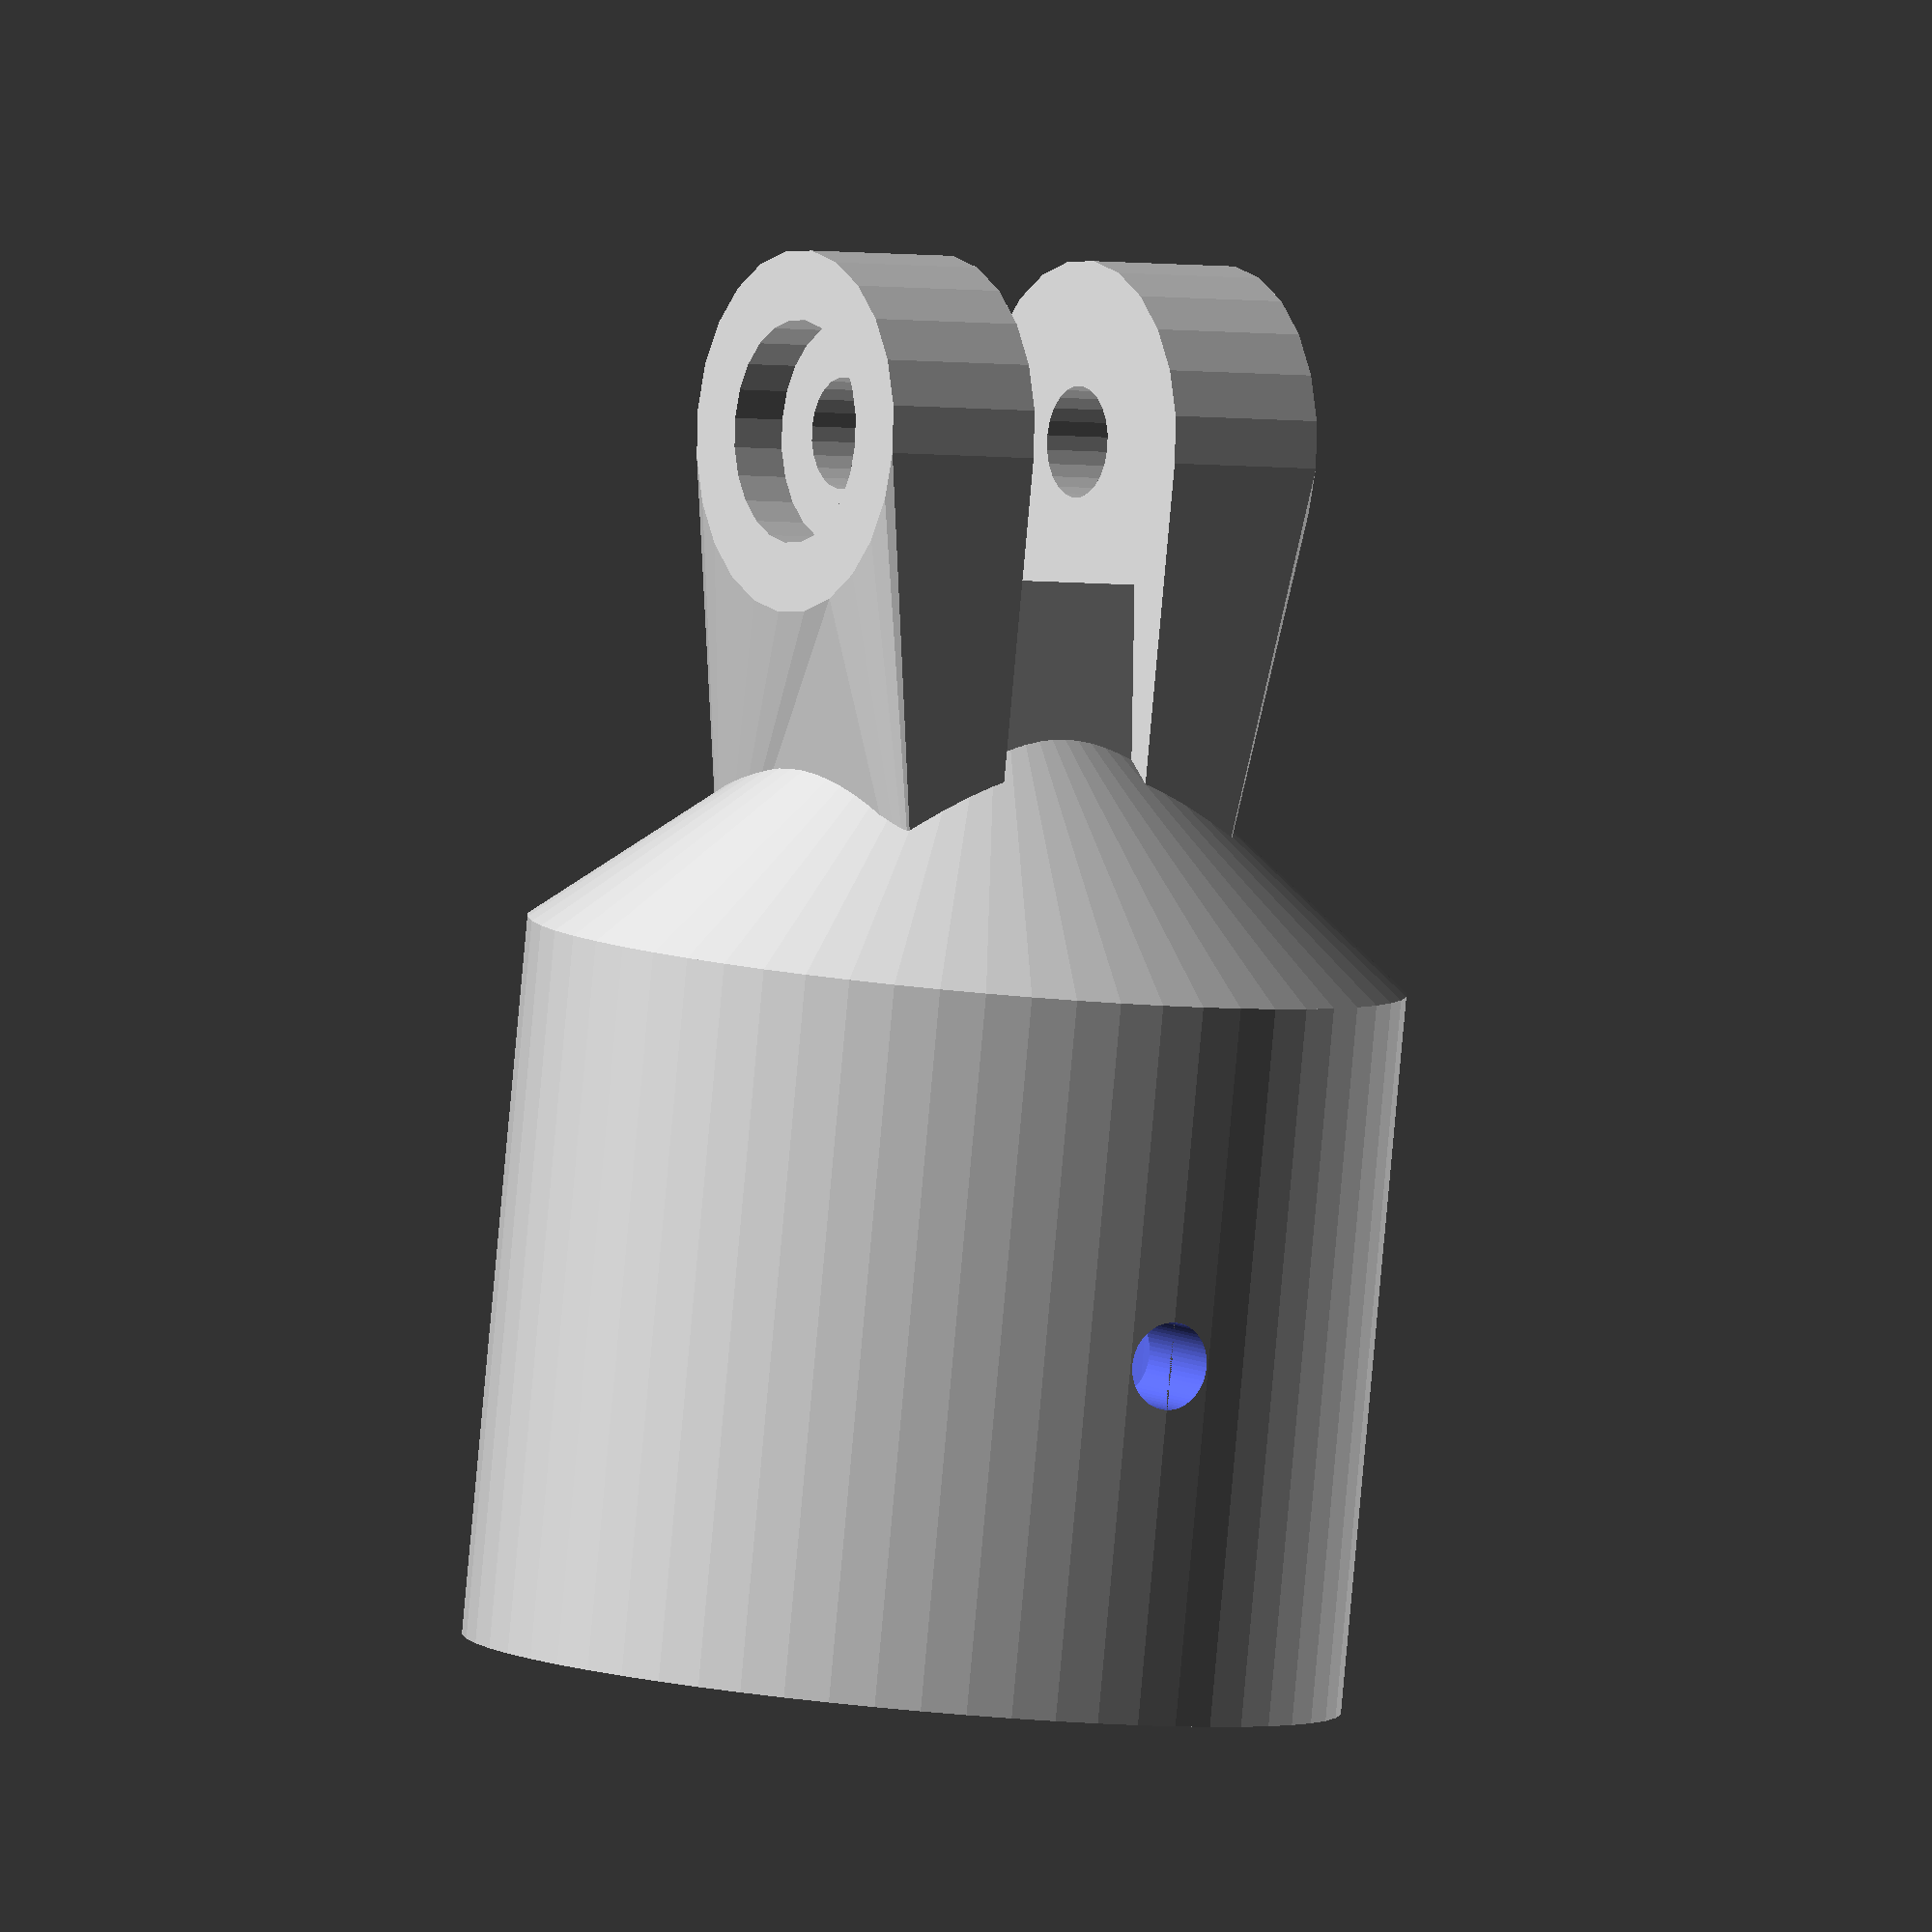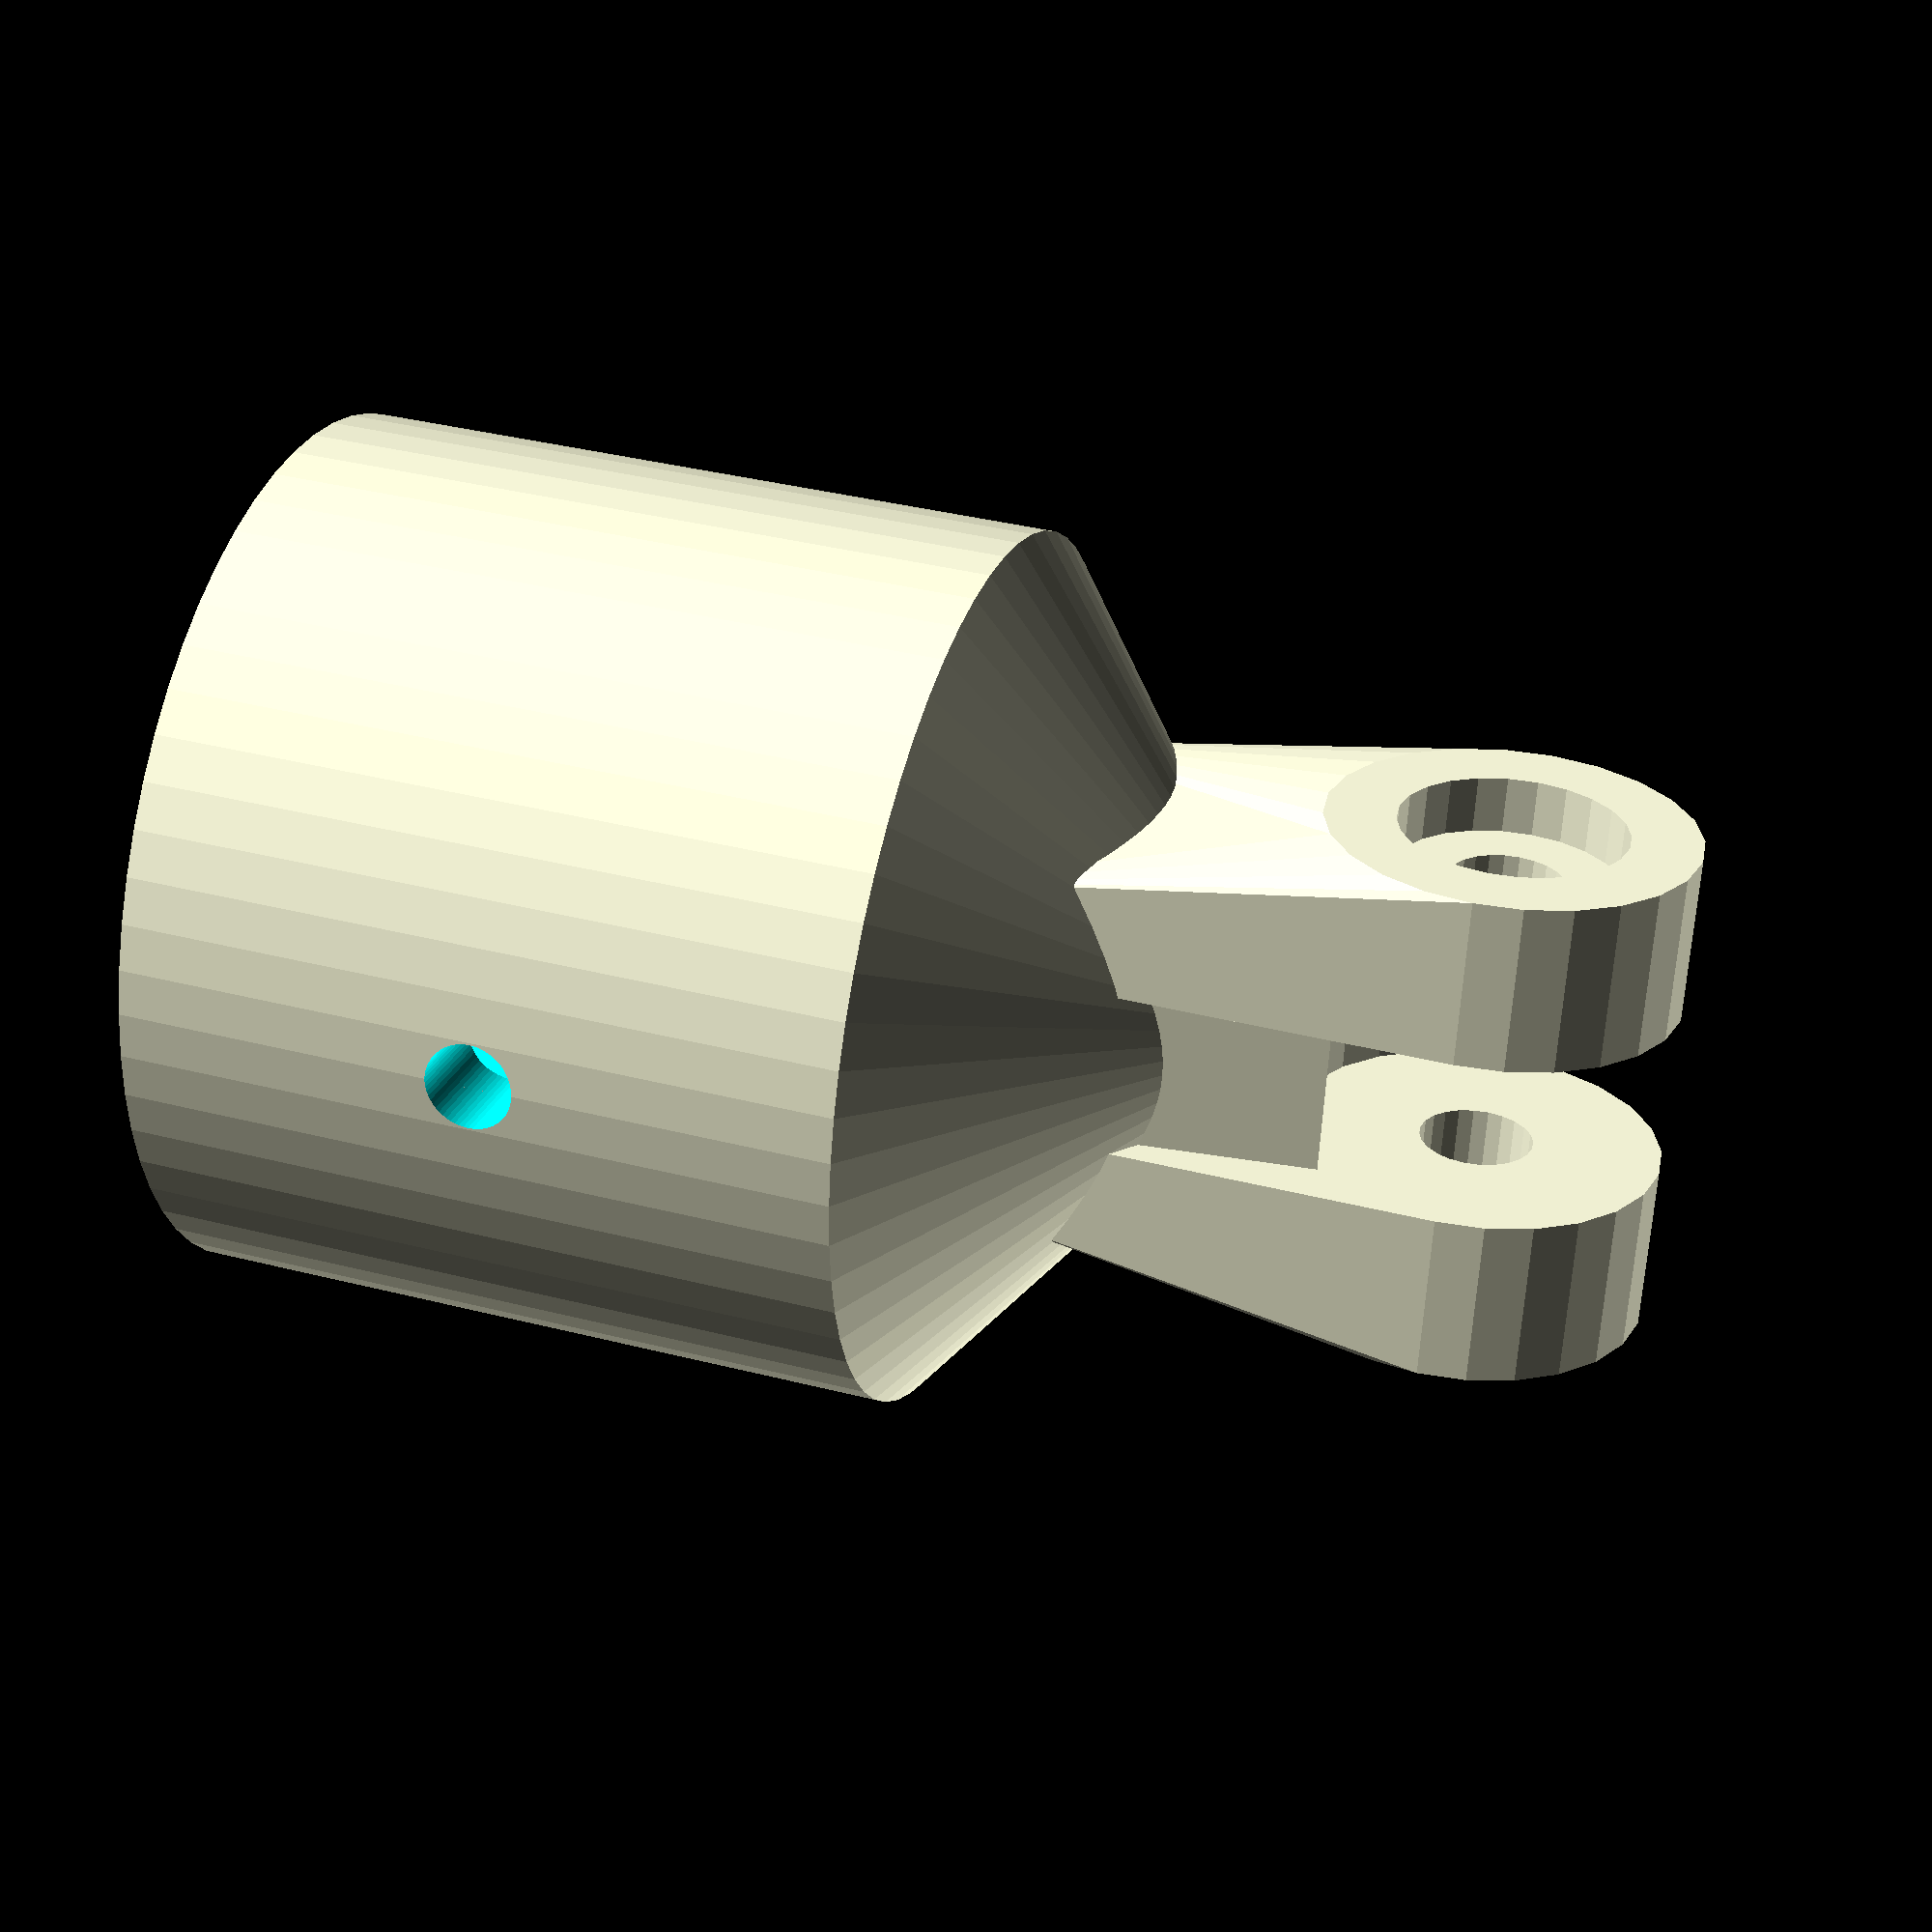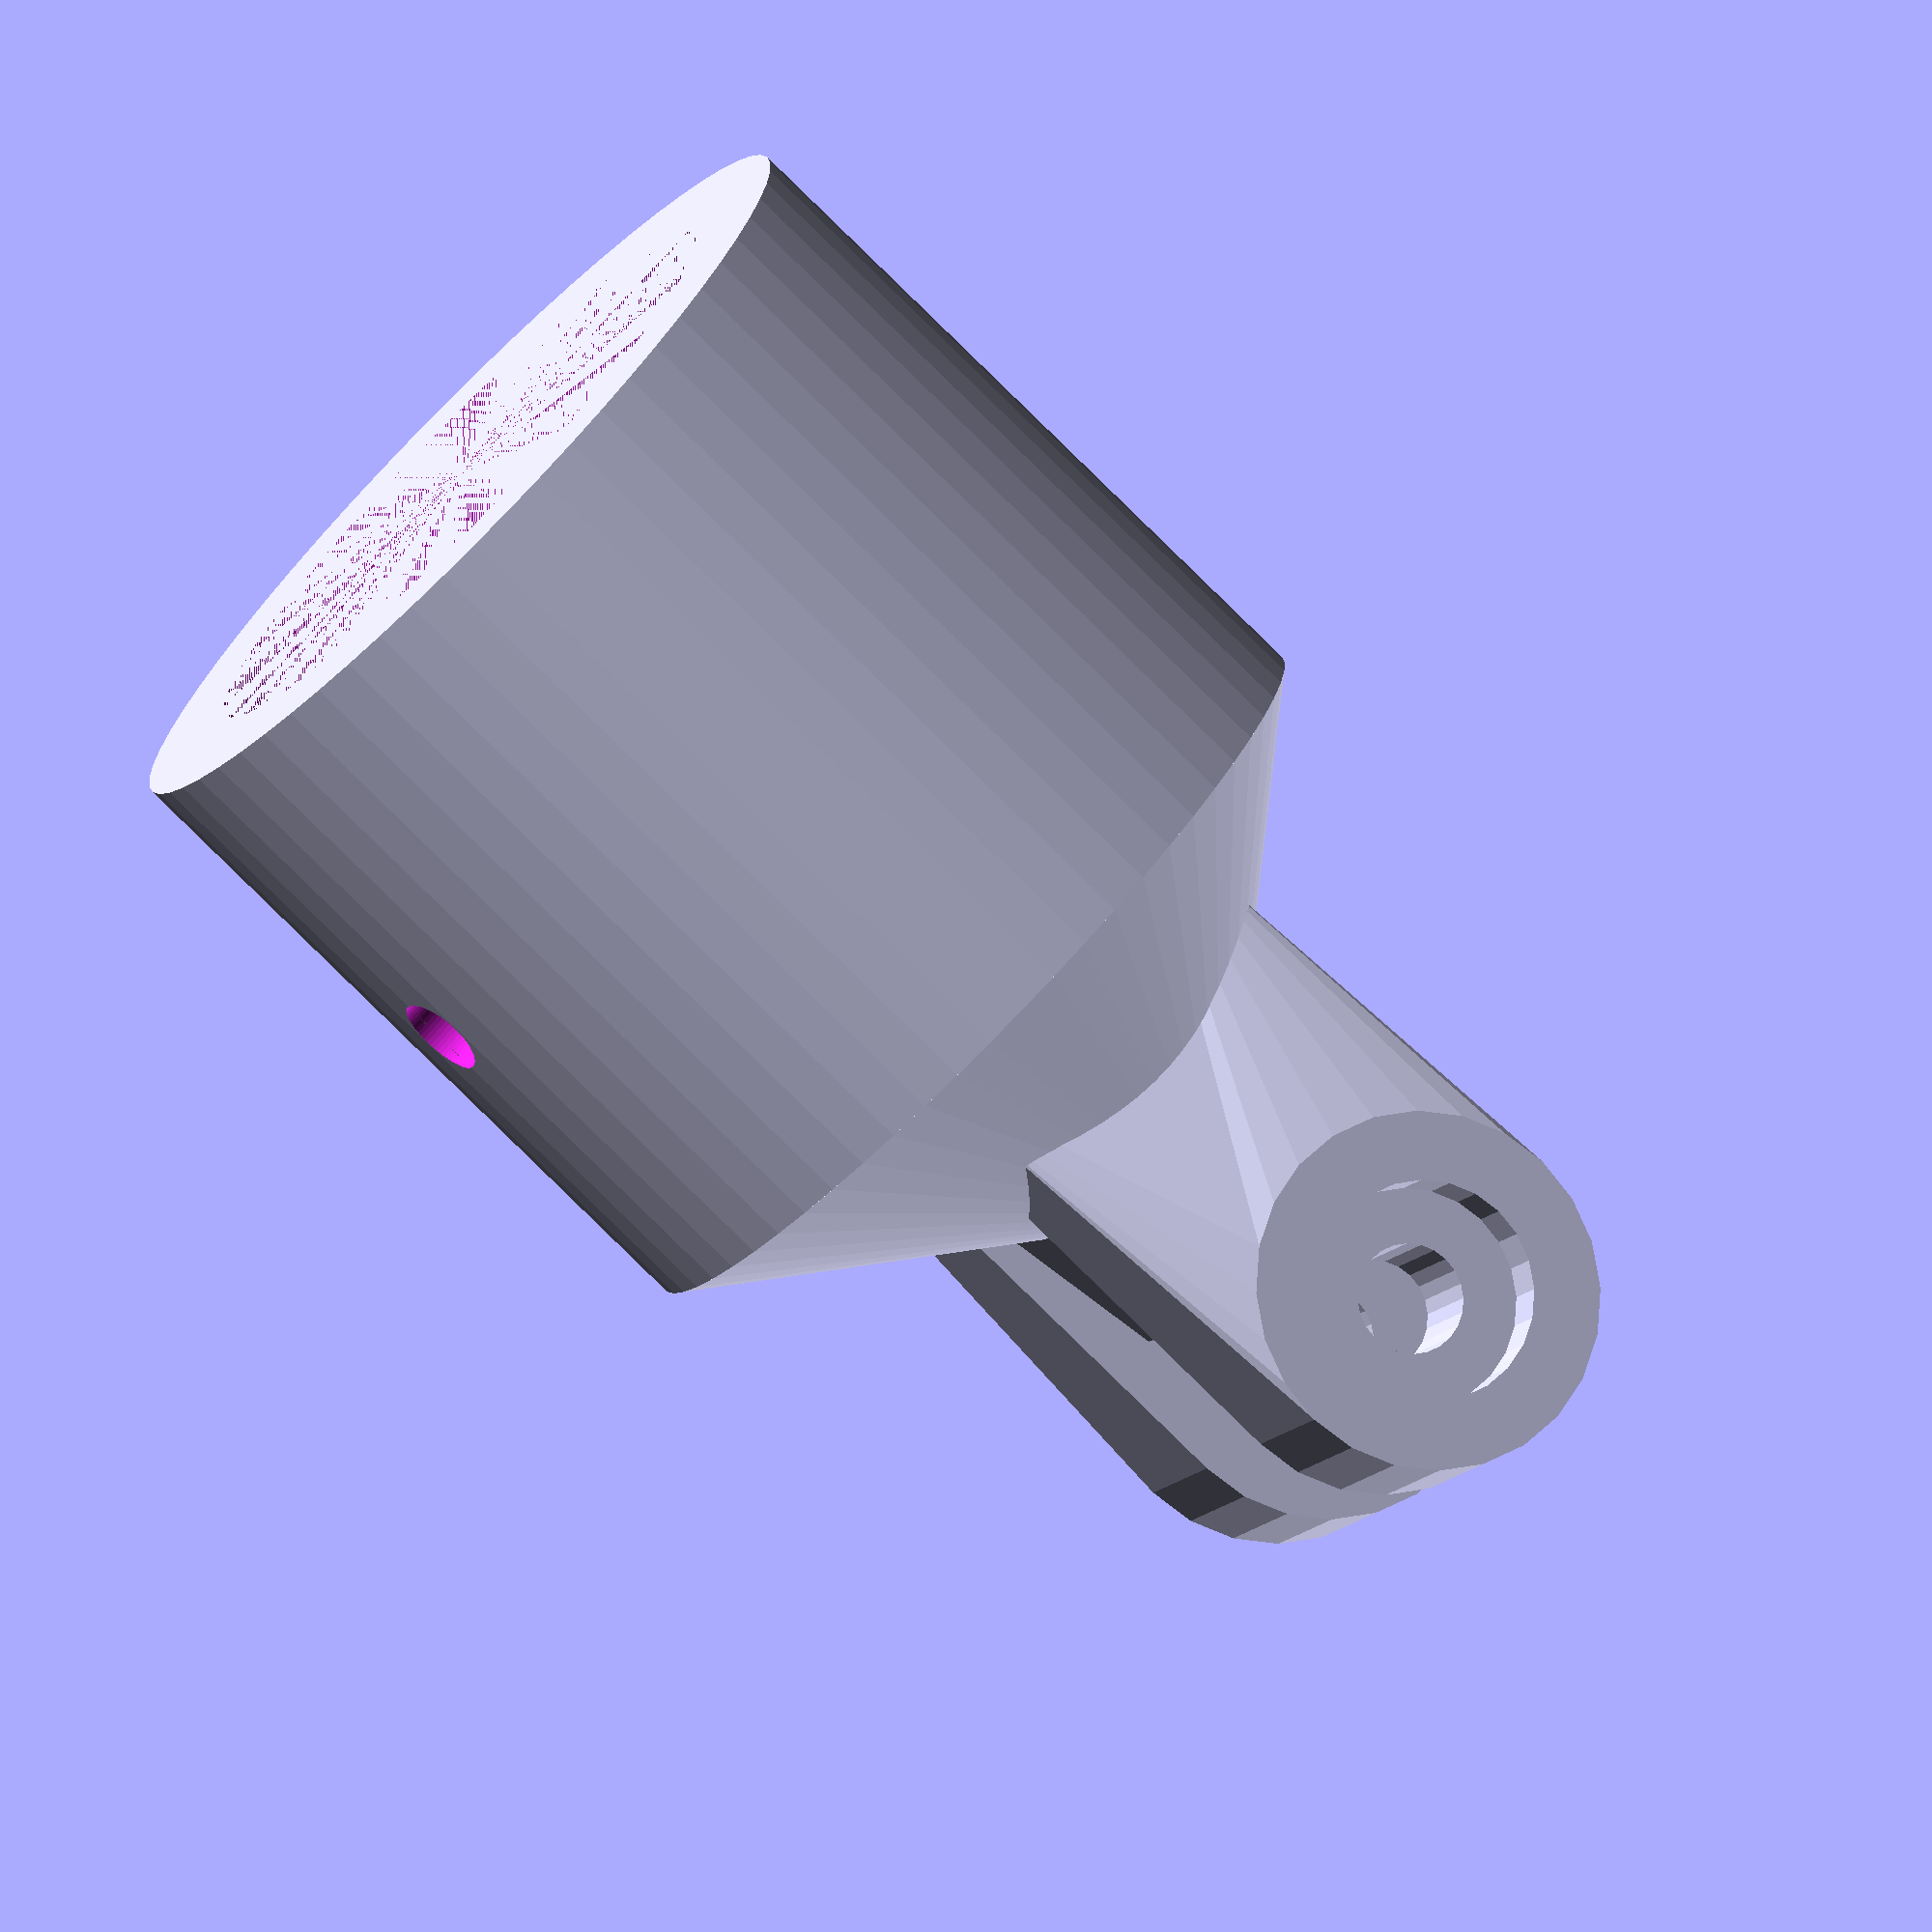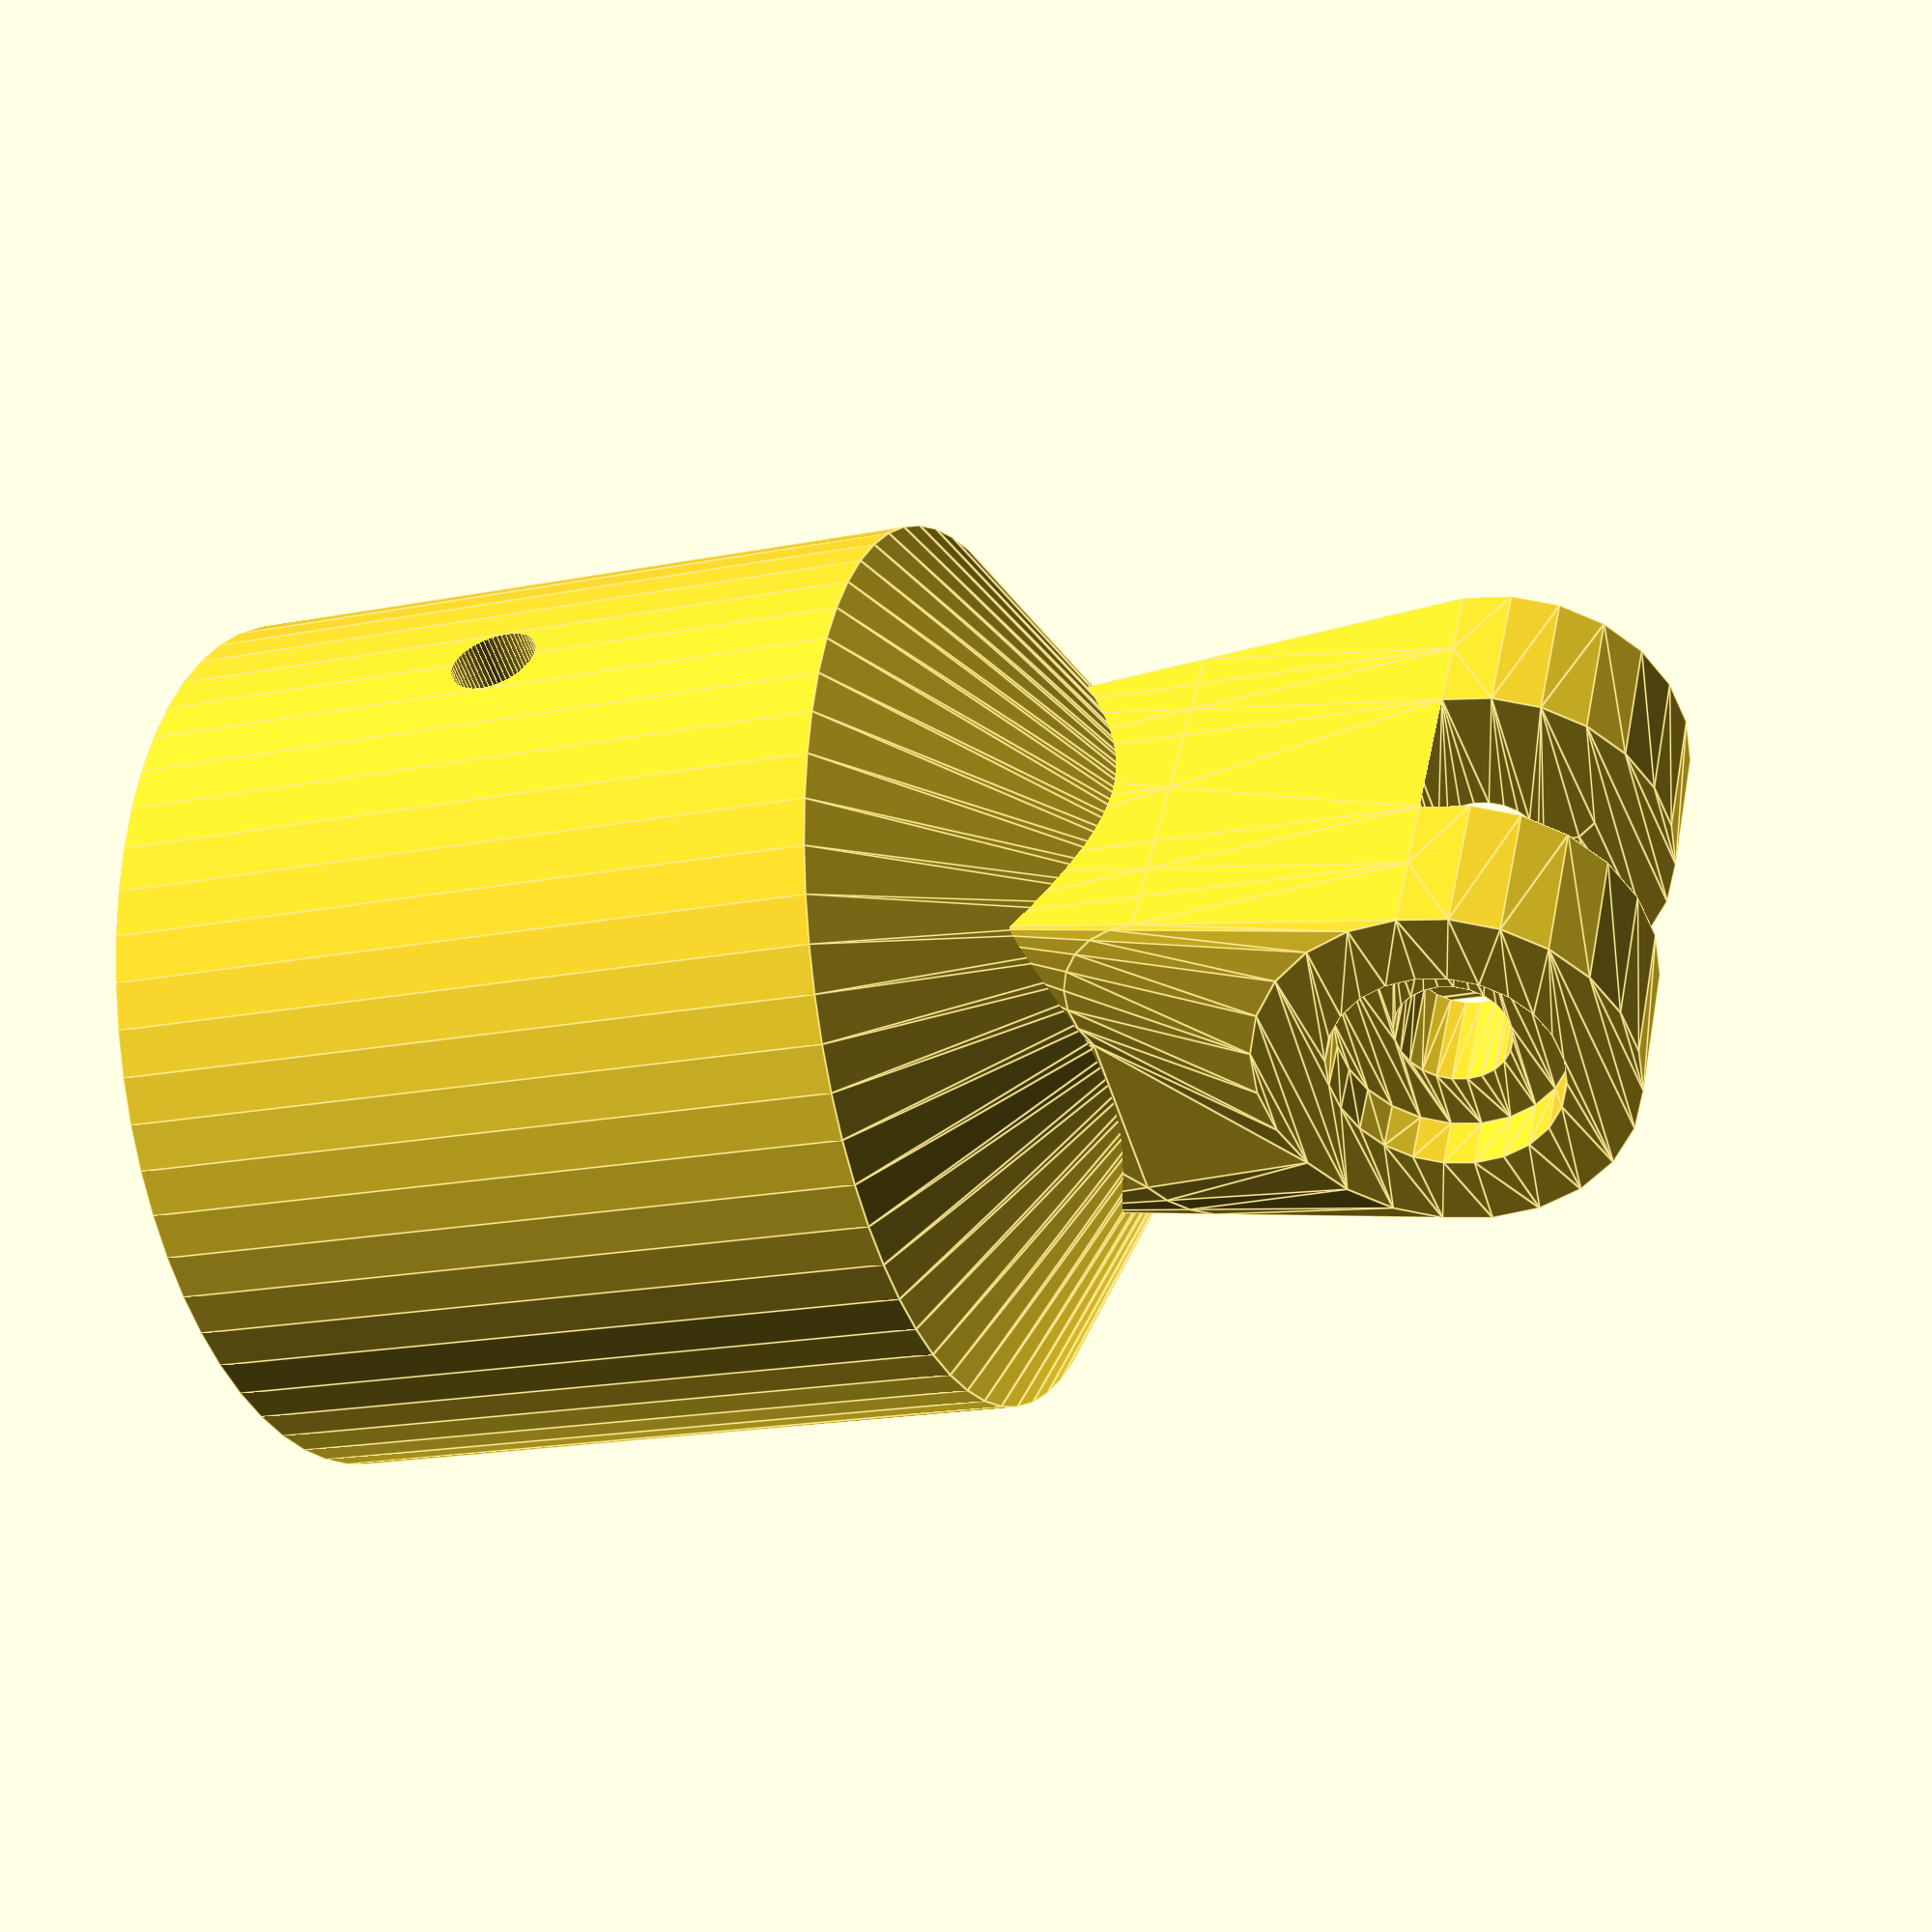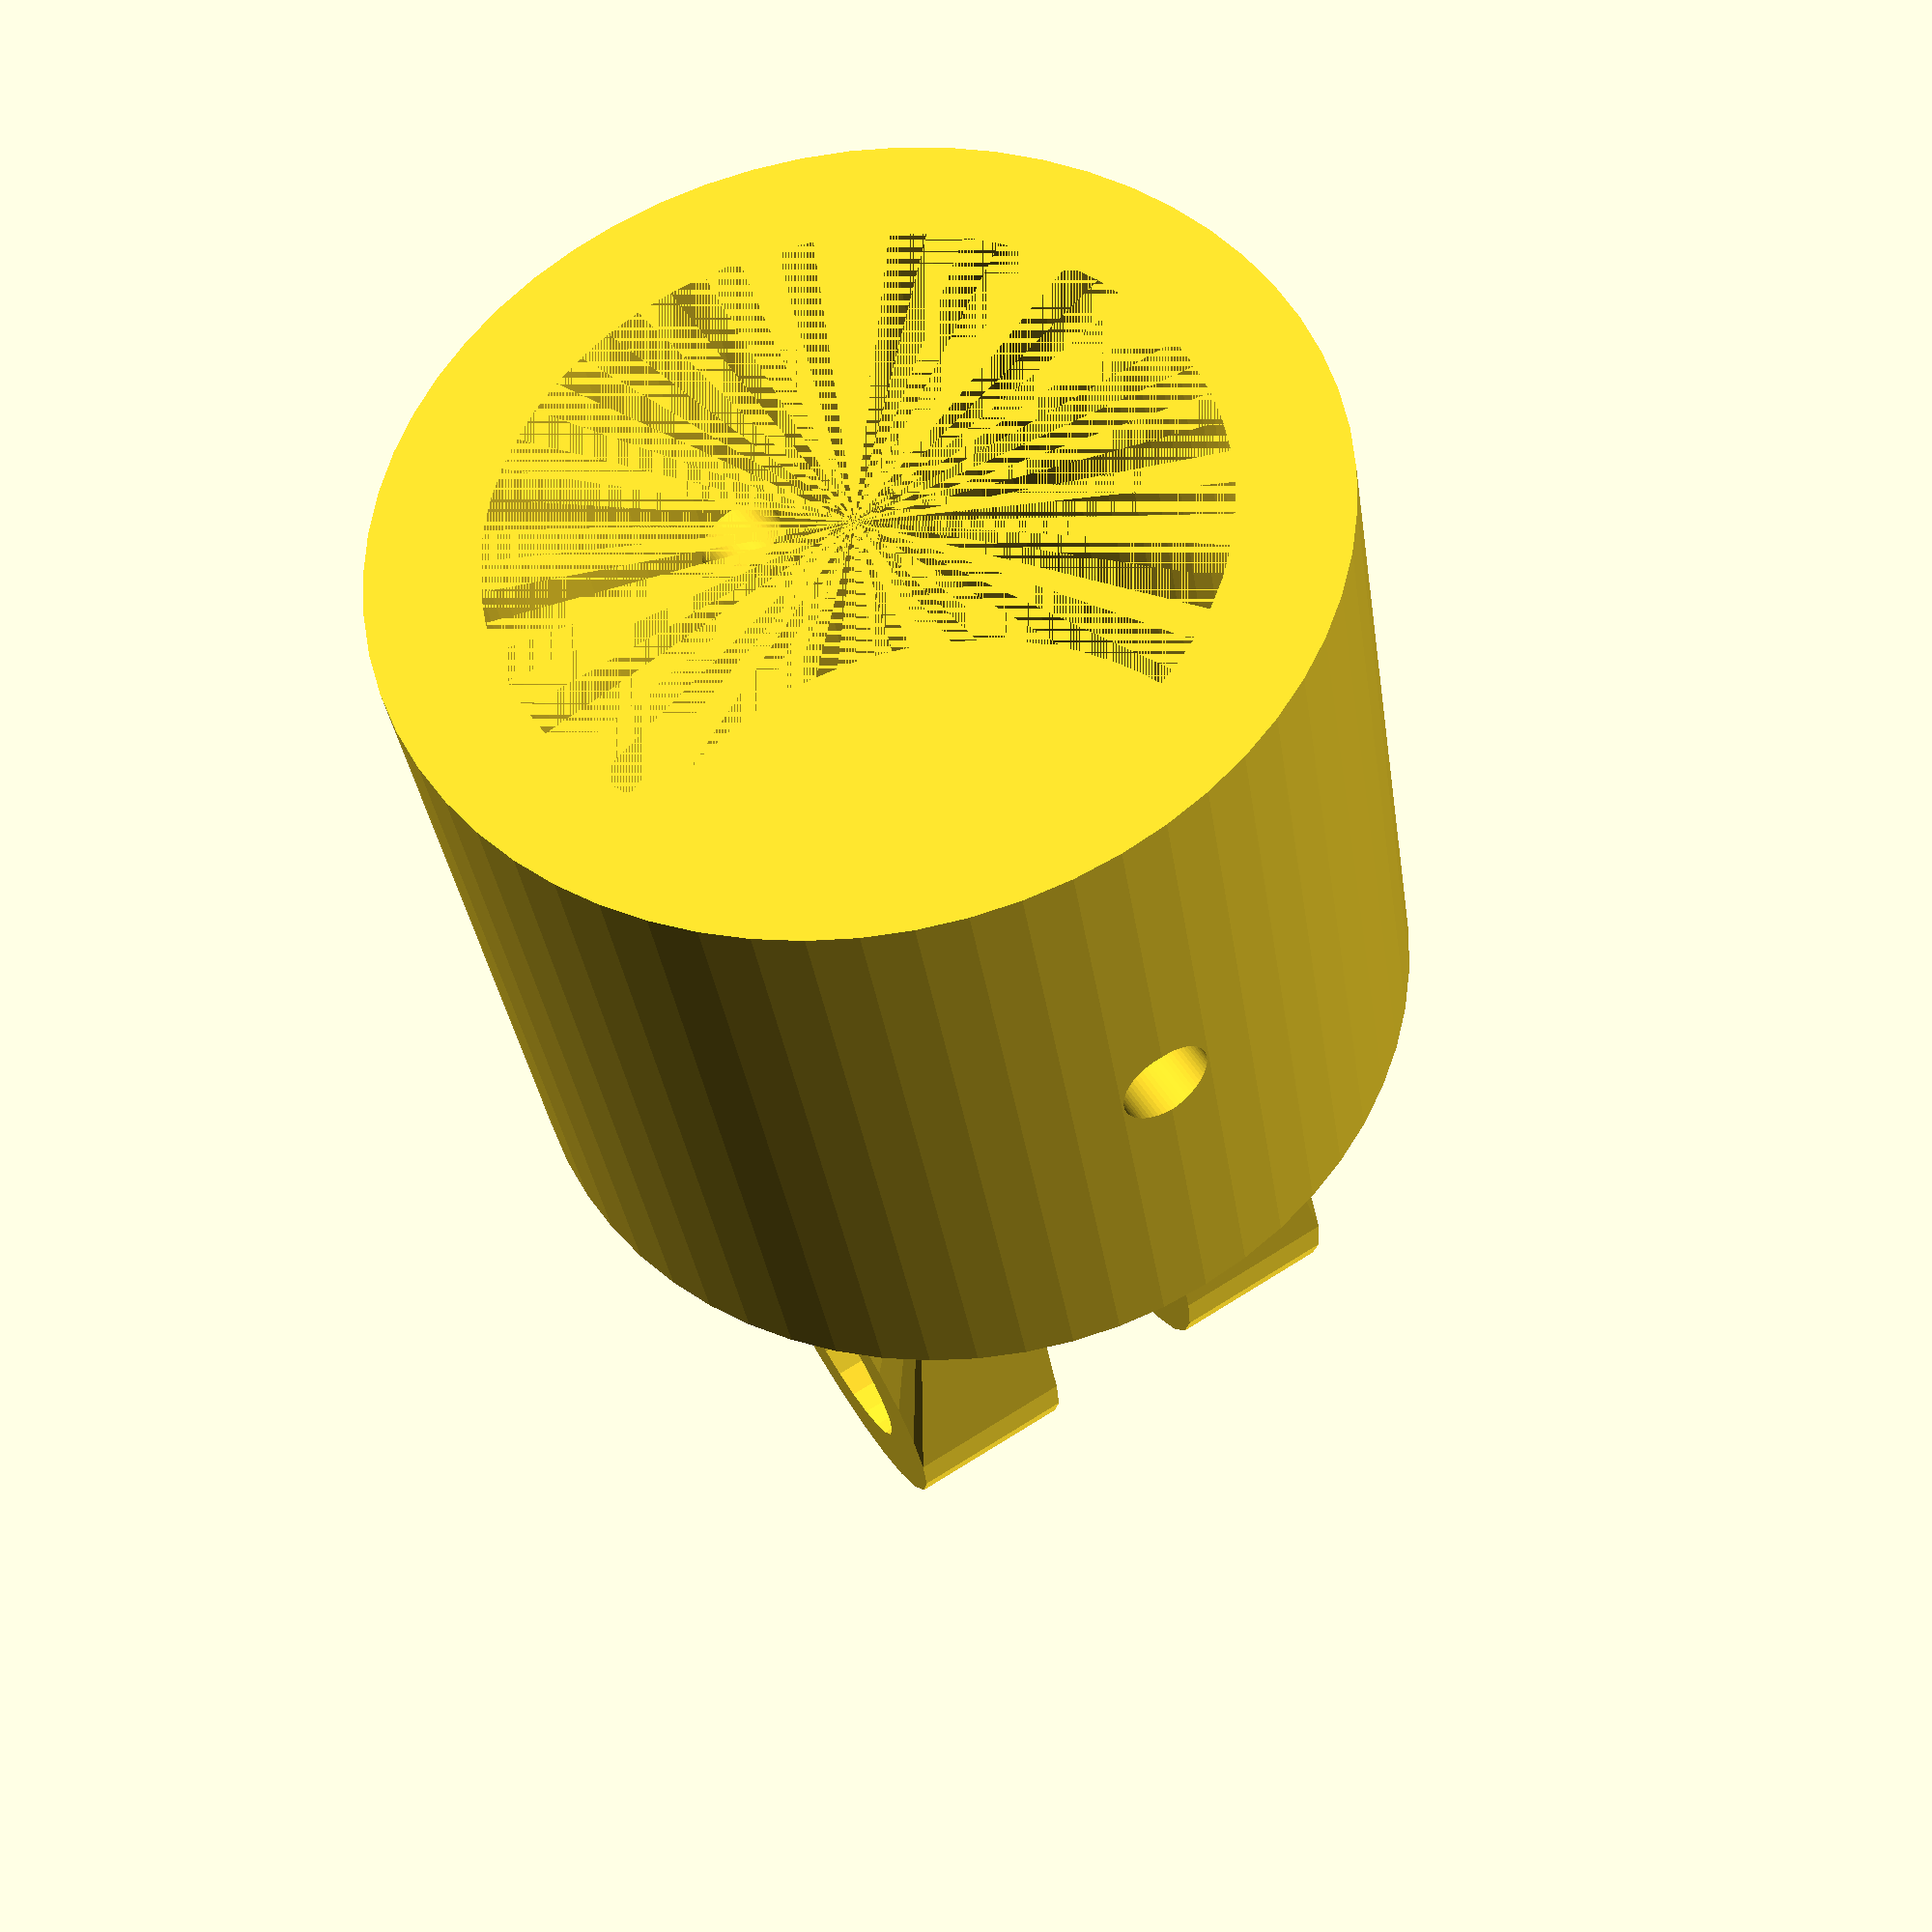
<openscad>
$fn = 60;

//How deep do you want the pipe fitting to be?
cylinderHeight = 35; // [5:1:100]

//This should match the outer Diameter of the pipe you want to attach to.
innerDiameter = 38.1; //[20:0.05:120]

//How thich should the walls of the cap be?
wallThickness = 6; // [3:0.5:35]

//Add a screw hole to attach to your pipe. 0 means 'No Hole'
screwDiameter = 5; // [0:0.05:30]


innerRadius = innerDiameter / 2;
screwRadius = screwDiameter /2;
totalHeight = cylinderHeight + wallThickness;
outerRadius = innerRadius + wallThickness;
totalGirth = innerDiameter + (wallThickness * 2);

module object1(scale) {polyhedron(
 points=[[11.140000343322754,3.1740002632141113,26.34800148010254],[11.906000137329102,3.1740002632141113,26.666000366210938],[11.140000343322754,9.52400016784668,26.34800148010254],[11.906000137329102,9.52400016784668,26.666000366210938],[11.140000343322754,9.52400016784668,26.34800148010254],[11.906000137329102,3.1740002632141113,26.666000366210938],[11.140000343322754,19.04800033569336,26.34800148010254],[11.906000137329102,19.04800033569336,26.666000366210938],[11.140000343322754,25.398000717163086,26.34800148010254],[11.906000137329102,25.398000717163086,26.666000366210938],[11.140000343322754,25.398000717163086,26.34800148010254],[11.906000137329102,19.04800033569336,26.666000366210938],[10.318000793457031,25.398000717163086,23.064001083374023],[11.962000846862793,25.398000717163086,23.282001495361328],[10.318000793457031,28.57400131225586,23.064001083374023],[11.962000846862793,28.57400131225586,23.282001495361328],[10.318000793457031,28.57400131225586,23.064001083374023],[11.962000846862793,25.398000717163086,23.282001495361328],[10.318000793457031,0,23.064001083374023],[11.962000846862793,0,23.282001495361328],[10.318000793457031,3.1740002632141113,23.064001083374023],[11.962000846862793,3.1740002632141113,23.282001495361328],[10.318000793457031,3.1740002632141113,23.064001083374023],[11.962000846862793,0,23.282001495361328],[5.828000068664551,25.398000717163086,24.924001693725586],[5.828000068664551,28.57400131225586,24.924001693725586],[4.818000316619873,25.398000717163086,26.240001678466797],[4.818000316619873,28.57400131225586,26.240001678466797],[4.818000316619873,25.398000717163086,26.240001678466797],[5.828000068664551,28.57400131225586,24.924001693725586],[5.828000068664551,0,24.924001693725586],[5.828000068664551,3.1740002632141113,24.924001693725586],[4.818000316619873,0,26.240001678466797],[4.818000316619873,3.1740002632141113,26.240001678466797],[4.818000316619873,0,26.240001678466797],[5.828000068664551,3.1740002632141113,24.924001693725586],[16.668001174926758,28.57400131225586,29.41400146484375],[16.452001571655273,28.57400131225586,27.772001266479492],[16.452001571655273,25.398000717163086,27.772001266479492],[16.452001571655273,25.398000717163086,27.772001266479492],[16.668001174926758,25.398000717163086,29.41400146484375],[16.668001174926758,28.57400131225586,29.41400146484375],[16.668001174926758,3.1740002632141113,29.41400146484375],[16.452001571655273,3.1740002632141113,27.772001266479492],[16.452001571655273,0,27.772001266479492],[16.452001571655273,0,27.772001266479492],[16.668001174926758,0,29.41400146484375],[16.668001174926758,3.1740002632141113,29.41400146484375],[13.384000778198242,9.52400016784668,28.59400177001953],[13.068000793457031,9.52400016784668,27.828001022338867],[13.068000793457031,3.1740002632141113,27.828001022338867],[13.068000793457031,3.1740002632141113,27.828001022338867],[13.384000778198242,3.1740002632141113,28.59400177001953],[13.384000778198242,9.52400016784668,28.59400177001953],[13.384000778198242,25.398000717163086,28.59400177001953],[13.068000793457031,25.398000717163086,27.828001022338867],[13.068000793457031,19.04800033569336,27.828001022338867],[13.068000793457031,19.04800033569336,27.828001022338867],[13.384000778198242,19.04800033569336,28.59400177001953],[13.384000778198242,25.398000717163086,28.59400177001953],[11.906000137329102,3.1740002632141113,26.666000366210938],[12.562000274658203,3.1740002632141113,27.170001983642578],[11.906000137329102,9.52400016784668,26.666000366210938],[12.562000274658203,9.52400016784668,27.170001983642578],[11.906000137329102,9.52400016784668,26.666000366210938],[12.562000274658203,3.1740002632141113,27.170001983642578],[11.906000137329102,19.04800033569336,26.666000366210938],[12.562000274658203,19.04800033569336,27.170001983642578],[11.906000137329102,25.398000717163086,26.666000366210938],[12.562000274658203,25.398000717163086,27.170001983642578],[11.906000137329102,25.398000717163086,26.666000366210938],[12.562000274658203,19.04800033569336,27.170001983642578],[10.318000793457031,28.57400131225586,35.763999938964844],[10.318000793457031,25.398000717163086,35.763999938964844],[8.67400074005127,25.398000717163086,35.54800033569336],[8.67400074005127,25.398000717163086,35.54800033569336],[8.67400074005127,28.57400131225586,35.54800033569336],[10.318000793457031,28.57400131225586,35.763999938964844],[10.318000793457031,3.1740002632141113,35.763999938964844],[10.318000793457031,0,35.763999938964844],[8.67400074005127,0,35.54800033569336],[8.67400074005127,0,35.54800033569336],[8.67400074005127,3.1740002632141113,35.54800033569336],[10.318000793457031,3.1740002632141113,35.763999938964844],[4.184000015258789,25.398000717163086,27.772001266479492],[4.184000015258789,28.57400131225586,27.772001266479492],[3.9680001735687256,25.398000717163086,29.41400146484375],[3.9680001735687256,28.57400131225586,29.41400146484375],[3.9680001735687256,25.398000717163086,29.41400146484375],[4.184000015258789,28.57400131225586,27.772001266479492],[4.184000015258789,0,27.772001266479492],[4.184000015258789,3.1740002632141113,27.772001266479492],[3.9680001735687256,0,29.41400146484375],[3.9680001735687256,3.1740002632141113,29.41400146484375],[3.9680001735687256,0,29.41400146484375],[4.184000015258789,3.1740002632141113,27.772001266479492],[11.962000846862793,25.398000717163086,23.282001495361328],[13.492000579833984,25.398000717163086,23.916000366210938],[11.962000846862793,28.57400131225586,23.282001495361328],[13.492000579833984,28.57400131225586,23.916000366210938],[11.962000846862793,28.57400131225586,23.282001495361328],[13.492000579833984,25.398000717163086,23.916000366210938],[11.962000846862793,0,23.282001495361328],[13.492000579833984,0,23.916000366210938],[11.962000846862793,3.1740002632141113,23.282001495361328],[13.492000579833984,3.1740002632141113,23.916000366210938],[11.962000846862793,3.1740002632141113,23.282001495361328],[13.492000579833984,0,23.916000366210938],[8.730000495910645,3.1740002632141113,26.666000366210938],[9.496000289916992,3.1740002632141113,26.34800148010254],[8.730000495910645,9.52400016784668,26.666000366210938],[9.496000289916992,9.52400016784668,26.34800148010254],[8.730000495910645,9.52400016784668,26.666000366210938],[9.496000289916992,3.1740002632141113,26.34800148010254],[8.730000495910645,19.04800033569336,26.666000366210938],[9.496000289916992,19.04800033569336,26.34800148010254],[8.730000495910645,25.398000717163086,26.666000366210938],[9.496000289916992,25.398000717163086,26.34800148010254],[8.730000495910645,25.398000717163086,26.666000366210938],[9.496000289916992,19.04800033569336,26.34800148010254],[11.906000137329102,9.52400016784668,32.16400146484375],[11.906000137329102,3.1740002632141113,32.16400146484375],[11.140000343322754,3.1740002632141113,32.48200225830078],[11.140000343322754,3.1740002632141113,32.48200225830078],[11.140000343322754,9.52400016784668,32.48200225830078],[11.906000137329102,9.52400016784668,32.16400146484375],[11.140000343322754,19.04800033569336,32.48200225830078],[11.140000343322754,25.398000717163086,32.48200225830078],[11.906000137329102,25.398000717163086,32.16400146484375],[11.906000137329102,25.398000717163086,32.16400146484375],[11.906000137329102,19.04800033569336,32.16400146484375],[11.140000343322754,19.04800033569336,32.48200225830078],[16.452001571655273,28.57400131225586,27.772001266479492],[15.816000938415527,28.57400131225586,26.240001678466797],[15.816000938415527,25.398000717163086,26.240001678466797],[15.816000938415527,25.398000717163086,26.240001678466797],[16.452001571655273,25.398000717163086,27.772001266479492],[16.452001571655273,28.57400131225586,27.772001266479492],[16.452001571655273,3.1740002632141113,27.772001266479492],[15.816000938415527,3.1740002632141113,26.240001678466797],[15.816000938415527,0,26.240001678466797],[15.816000938415527,0,26.240001678466797],[16.452001571655273,0,27.772001266479492],[16.452001571655273,3.1740002632141113,27.772001266479492],[12.562000274658203,9.52400016784668,31.660001754760742],[13.068000793457031,9.52400016784668,31.00200080871582],[13.068000793457031,3.1740002632141113,31.00200080871582],[13.068000793457031,3.1740002632141113,31.00200080871582],[12.562000274658203,3.1740002632141113,31.660001754760742],[12.562000274658203,9.52400016784668,31.660001754760742],[12.562000274658203,25.398000717163086,31.660001754760742],[13.068000793457031,25.398000717163086,31.00200080871582],[13.068000793457031,19.04800033569336,31.00200080871582],[13.068000793457031,19.04800033569336,31.00200080871582],[12.562000274658203,19.04800033569336,31.660001754760742],[12.562000274658203,25.398000717163086,31.660001754760742],[12.562000274658203,9.52400016784668,31.660001754760742],[12.562000274658203,3.1740002632141113,31.660001754760742],[11.906000137329102,3.1740002632141113,32.16400146484375],[11.906000137329102,3.1740002632141113,32.16400146484375],[11.906000137329102,9.52400016784668,32.16400146484375],[12.562000274658203,9.52400016784668,31.660001754760742],[11.906000137329102,19.04800033569336,32.16400146484375],[11.906000137329102,25.398000717163086,32.16400146484375],[12.562000274658203,25.398000717163086,31.660001754760742],[12.562000274658203,25.398000717163086,31.660001754760742],[12.562000274658203,19.04800033569336,31.660001754760742],[11.906000137329102,19.04800033569336,32.16400146484375],[15.816000938415527,28.57400131225586,32.59000015258789],[16.452001571655273,28.57400131225586,31.058000564575195],[16.452001571655273,25.398000717163086,31.058000564575195],[16.452001571655273,25.398000717163086,31.058000564575195],[15.816000938415527,25.398000717163086,32.59000015258789],[15.816000938415527,28.57400131225586,32.59000015258789],[15.816000938415527,3.1740002632141113,32.59000015258789],[16.452001571655273,3.1740002632141113,31.058000564575195],[16.452001571655273,0,31.058000564575195],[16.452001571655273,0,31.058000564575195],[15.816000938415527,0,32.59000015258789],[15.816000938415527,3.1740002632141113,32.59000015258789],[4.184000015258789,25.398000717163086,31.058000564575195],[4.184000015258789,28.57400131225586,31.058000564575195],[4.818000316619873,25.398000717163086,32.59000015258789],[4.818000316619873,28.57400131225586,32.59000015258789],[4.818000316619873,25.398000717163086,32.59000015258789],[4.184000015258789,28.57400131225586,31.058000564575195],[4.184000015258789,0,31.058000564575195],[4.184000015258789,3.1740002632141113,31.058000564575195],[4.818000316619873,0,32.59000015258789],[4.818000316619873,3.1740002632141113,32.59000015258789],[4.818000316619873,0,32.59000015258789],[4.184000015258789,3.1740002632141113,31.058000564575195],[7.142000198364258,25.398000717163086,23.916000366210938],[8.67400074005127,25.398000717163086,23.282001495361328],[7.142000198364258,28.57400131225586,23.916000366210938],[8.67400074005127,28.57400131225586,23.282001495361328],[7.142000198364258,28.57400131225586,23.916000366210938],[8.67400074005127,25.398000717163086,23.282001495361328],[7.142000198364258,0,23.916000366210938],[8.67400074005127,0,23.282001495361328],[7.142000198364258,3.1740002632141113,23.916000366210938],[8.67400074005127,3.1740002632141113,23.282001495361328],[7.142000198364258,3.1740002632141113,23.916000366210938],[8.67400074005127,0,23.282001495361328],[13.492000579833984,25.398000717163086,23.916000366210938],[14.808000564575195,25.398000717163086,24.924001693725586],[13.492000579833984,28.57400131225586,23.916000366210938],[14.808000564575195,28.57400131225586,24.924001693725586],[13.492000579833984,28.57400131225586,23.916000366210938],[14.808000564575195,25.398000717163086,24.924001693725586],[13.492000579833984,0,23.916000366210938],[14.808000564575195,0,24.924001693725586],[13.492000579833984,3.1740002632141113,23.916000366210938],[14.808000564575195,3.1740002632141113,24.924001693725586],[13.492000579833984,3.1740002632141113,23.916000366210938],[14.808000564575195,0,24.924001693725586],[9.496000289916992,19.04800033569336,26.34800148010254],[10.318000793457031,19.04800033569336,26.240001678466797],[9.496000289916992,25.398000717163086,26.34800148010254],[10.318000793457031,25.398000717163086,26.240001678466797],[9.496000289916992,25.398000717163086,26.34800148010254],[10.318000793457031,19.04800033569336,26.240001678466797],[9.496000289916992,3.1740002632141113,26.34800148010254],[10.318000793457031,3.1740002632141113,26.240001678466797],[9.496000289916992,9.52400016784668,26.34800148010254],[10.318000793457031,9.52400016784668,26.240001678466797],[9.496000289916992,9.52400016784668,26.34800148010254],[10.318000793457031,3.1740002632141113,26.240001678466797],[8.072000503540039,3.1740002632141113,27.170001983642578],[8.730000495910645,3.1740002632141113,26.666000366210938],[8.072000503540039,9.52400016784668,27.170001983642578],[8.730000495910645,9.52400016784668,26.666000366210938],[8.072000503540039,9.52400016784668,27.170001983642578],[8.730000495910645,3.1740002632141113,26.666000366210938],[8.072000503540039,19.04800033569336,27.170001983642578],[8.730000495910645,19.04800033569336,26.666000366210938],[8.072000503540039,25.398000717163086,27.170001983642578],[8.730000495910645,25.398000717163086,26.666000366210938],[8.072000503540039,25.398000717163086,27.170001983642578],[8.730000495910645,19.04800033569336,26.666000366210938],[8.67400074005127,28.57400131225586,35.54800033569336],[8.67400074005127,25.398000717163086,35.54800033569336],[7.142000198364258,25.398000717163086,34.91400146484375],[7.142000198364258,25.398000717163086,34.91400146484375],[7.142000198364258,28.57400131225586,34.91400146484375],[8.67400074005127,28.57400131225586,35.54800033569336],[8.67400074005127,3.1740002632141113,35.54800033569336],[8.67400074005127,0,35.54800033569336],[7.142000198364258,0,34.91400146484375],[7.142000198364258,0,34.91400146484375],[7.142000198364258,3.1740002632141113,34.91400146484375],[8.67400074005127,3.1740002632141113,35.54800033569336],[4.818000316619873,25.398000717163086,26.240001678466797],[4.818000316619873,28.57400131225586,26.240001678466797],[4.184000015258789,25.398000717163086,27.772001266479492],[4.184000015258789,28.57400131225586,27.772001266479492],[4.184000015258789,25.398000717163086,27.772001266479492],[4.818000316619873,28.57400131225586,26.240001678466797],[4.818000316619873,0,26.240001678466797],[4.818000316619873,3.1740002632141113,26.240001678466797],[4.184000015258789,0,27.772001266479492],[4.184000015258789,3.1740002632141113,27.772001266479492],[4.184000015258789,0,27.772001266479492],[4.818000316619873,3.1740002632141113,26.240001678466797],[15.816000938415527,25.398000717163086,32.59000015258789],[11.140000343322754,25.398000717163086,32.48200225830078],[10.318000793457031,25.398000717163086,32.59000015258789],[15.816000938415527,25.398000717163086,32.59000015258789],[11.906000137329102,25.398000717163086,32.16400146484375],[11.140000343322754,25.398000717163086,32.48200225830078],[10.318000793457031,25.398000717163086,32.59000015258789],[9.496000289916992,25.398000717163086,32.48200225830078],[4.818000316619873,25.398000717163086,32.59000015258789],[8.67400074005127,25.398000717163086,35.54800033569336],[10.318000793457031,25.398000717163086,35.763999938964844],[11.962000846862793,25.398000717163086,35.54800033569336],[4.818000316619873,25.398000717163086,32.59000015258789],[5.828000068664551,25.398000717163086,33.90400314331055],[10.318000793457031,25.398000717163086,32.59000015258789],[15.816000938415527,25.398000717163086,32.59000015258789],[12.562000274658203,25.398000717163086,31.660001754760742],[11.906000137329102,25.398000717163086,32.16400146484375],[16.452001571655273,25.398000717163086,31.058000564575195],[13.384000778198242,25.398000717163086,30.23600196838379],[13.068000793457031,25.398000717163086,31.00200080871582],[16.452001571655273,25.398000717163086,27.772001266479492],[11.906000137329102,25.398000717163086,26.666000366210938],[12.562000274658203,25.398000717163086,27.170001983642578],[16.668001174926758,25.398000717163086,29.41400146484375],[13.384000778198242,25.398000717163086,28.59400177001953],[13.492000579833984,25.398000717163086,29.41400146484375],[13.068000793457031,25.398000717163086,31.00200080871582],[12.562000274658203,25.398000717163086,31.660001754760742],[16.452001571655273,25.398000717163086,31.058000564575195],[15.816000938415527,25.398000717163086,32.59000015258789],[16.452001571655273,25.398000717163086,31.058000564575195],[12.562000274658203,25.398000717163086,31.660001754760742],[8.072000503540039,25.398000717163086,31.660001754760742],[7.568000316619873,25.398000717163086,31.00200080871582],[4.184000015258789,25.398000717163086,31.058000564575195],[16.668001174926758,25.398000717163086,29.41400146484375],[13.068000793457031,25.398000717163086,27.828001022338867],[13.384000778198242,25.398000717163086,28.59400177001953],[13.492000579833984,25.398000717163086,29.41400146484375],[13.384000778198242,25.398000717163086,30.23600196838379],[16.668001174926758,25.398000717163086,29.41400146484375],[16.452001571655273,25.398000717163086,31.058000564575195],[16.668001174926758,25.398000717163086,29.41400146484375],[13.384000778198242,25.398000717163086,30.23600196838379],[7.142000198364258,25.398000717163086,29.41400146484375],[7.250000476837158,25.398000717163086,28.59400177001953],[3.9680001735687256,25.398000717163086,29.41400146484375],[11.962000846862793,25.398000717163086,23.282001495361328],[10.318000793457031,25.398000717163086,23.064001083374023],[8.67400074005127,25.398000717163086,23.282001495361328],[16.452001571655273,25.398000717163086,27.772001266479492],[11.140000343322754,25.398000717163086,26.34800148010254],[11.906000137329102,25.398000717163086,26.666000366210938],[12.562000274658203,25.398000717163086,27.170001983642578],[13.068000793457031,25.398000717163086,27.828001022338867],[16.452001571655273,25.398000717163086,27.772001266479492],[16.668001174926758,25.398000717163086,29.41400146484375],[16.452001571655273,25.398000717163086,27.772001266479492],[13.068000793457031,25.398000717163086,27.828001022338867],[7.568000316619873,25.398000717163086,27.828001022338867],[8.072000503540039,25.398000717163086,27.170001983642578],[4.184000015258789,25.398000717163086,27.772001266479492],[10.318000793457031,25.398000717163086,26.240001678466797],[11.140000343322754,25.398000717163086,26.34800148010254],[15.816000938415527,25.398000717163086,26.240001678466797],[16.452001571655273,25.398000717163086,27.772001266479492],[15.816000938415527,25.398000717163086,26.240001678466797],[11.140000343322754,25.398000717163086,26.34800148010254],[5.828000068664551,25.398000717163086,24.924001693725586],[4.818000316619873,25.398000717163086,26.240001678466797],[14.808000564575195,25.398000717163086,24.924001693725586],[10.318000793457031,25.398000717163086,32.59000015258789],[5.828000068664551,25.398000717163086,33.90400314331055],[15.816000938415527,25.398000717163086,32.59000015258789],[10.318000793457031,25.398000717163086,26.240001678466797],[14.808000564575195,25.398000717163086,24.924001693725586],[4.818000316619873,25.398000717163086,26.240001678466797],[15.816000938415527,25.398000717163086,26.240001678466797],[14.808000564575195,25.398000717163086,24.924001693725586],[10.318000793457031,25.398000717163086,26.240001678466797],[7.142000198364258,25.398000717163086,23.916000366210938],[5.828000068664551,25.398000717163086,24.924001693725586],[13.492000579833984,25.398000717163086,23.916000366210938],[14.808000564575195,25.398000717163086,24.924001693725586],[13.492000579833984,25.398000717163086,23.916000366210938],[5.828000068664551,25.398000717163086,24.924001693725586],[8.67400074005127,25.398000717163086,23.282001495361328],[7.142000198364258,25.398000717163086,23.916000366210938],[11.962000846862793,25.398000717163086,23.282001495361328],[13.492000579833984,25.398000717163086,23.916000366210938],[11.962000846862793,25.398000717163086,23.282001495361328],[7.142000198364258,25.398000717163086,23.916000366210938],[8.072000503540039,25.398000717163086,31.660001754760742],[4.818000316619873,25.398000717163086,32.59000015258789],[8.730000495910645,25.398000717163086,32.16400146484375],[7.142000198364258,25.398000717163086,29.41400146484375],[4.184000015258789,25.398000717163086,31.058000564575195],[7.250000476837158,25.398000717163086,30.23600196838379],[7.142000198364258,25.398000717163086,34.91400146484375],[8.67400074005127,25.398000717163086,35.54800033569336],[13.492000579833984,25.398000717163086,34.91400146484375],[11.962000846862793,25.398000717163086,35.54800033569336],[13.492000579833984,25.398000717163086,34.91400146484375],[8.67400074005127,25.398000717163086,35.54800033569336],[5.828000068664551,25.398000717163086,33.90400314331055],[7.142000198364258,25.398000717163086,34.91400146484375],[14.808000564575195,25.398000717163086,33.90400314331055],[13.492000579833984,25.398000717163086,34.91400146484375],[14.808000564575195,25.398000717163086,33.90400314331055],[7.142000198364258,25.398000717163086,34.91400146484375],[14.808000564575195,25.398000717163086,33.90400314331055],[15.816000938415527,25.398000717163086,32.59000015258789],[5.828000068664551,25.398000717163086,33.90400314331055],[8.730000495910645,25.398000717163086,32.16400146484375],[4.818000316619873,25.398000717163086,32.59000015258789],[9.496000289916992,25.398000717163086,32.48200225830078],[4.184000015258789,25.398000717163086,31.058000564575195],[4.818000316619873,25.398000717163086,32.59000015258789],[8.072000503540039,25.398000717163086,31.660001754760742],[4.184000015258789,25.398000717163086,27.772001266479492],[3.9680001735687256,25.398000717163086,29.41400146484375],[7.568000316619873,25.398000717163086,27.828001022338867],[7.250000476837158,25.398000717163086,30.23600196838379],[4.184000015258789,25.398000717163086,31.058000564575195],[7.568000316619873,25.398000717163086,31.00200080871582],[3.9680001735687256,25.398000717163086,29.41400146484375],[4.184000015258789,25.398000717163086,31.058000564575195],[7.142000198364258,25.398000717163086,29.41400146484375],[7.568000316619873,25.398000717163086,27.828001022338867],[3.9680001735687256,25.398000717163086,29.41400146484375],[7.250000476837158,25.398000717163086,28.59400177001953],[9.496000289916992,25.398000717163086,26.34800148010254],[4.184000015258789,25.398000717163086,27.772001266479492],[8.730000495910645,25.398000717163086,26.666000366210938],[8.730000495910645,25.398000717163086,26.666000366210938],[4.184000015258789,25.398000717163086,27.772001266479492],[8.072000503540039,25.398000717163086,27.170001983642578],[4.818000316619873,25.398000717163086,26.240001678466797],[4.184000015258789,25.398000717163086,27.772001266479492],[9.496000289916992,25.398000717163086,26.34800148010254],[4.818000316619873,25.398000717163086,26.240001678466797],[9.496000289916992,25.398000717163086,26.34800148010254],[10.318000793457031,25.398000717163086,26.240001678466797],[10.318000793457031,19.04800033569336,26.240001678466797],[11.140000343322754,19.04800033569336,26.34800148010254],[10.318000793457031,25.398000717163086,26.240001678466797],[11.140000343322754,25.398000717163086,26.34800148010254],[10.318000793457031,25.398000717163086,26.240001678466797],[11.140000343322754,19.04800033569336,26.34800148010254],[10.318000793457031,3.1740002632141113,26.240001678466797],[11.140000343322754,3.1740002632141113,26.34800148010254],[10.318000793457031,9.52400016784668,26.240001678466797],[11.140000343322754,9.52400016784668,26.34800148010254],[10.318000793457031,9.52400016784668,26.240001678466797],[11.140000343322754,3.1740002632141113,26.34800148010254],[13.384000778198242,9.52400016784668,30.23600196838379],[13.492000579833984,9.52400016784668,29.41400146484375],[13.492000579833984,3.1740002632141113,29.41400146484375],[13.492000579833984,3.1740002632141113,29.41400146484375],[13.384000778198242,3.1740002632141113,30.23600196838379],[13.384000778198242,9.52400016784668,30.23600196838379],[13.384000778198242,25.398000717163086,30.23600196838379],[13.492000579833984,25.398000717163086,29.41400146484375],[13.492000579833984,19.04800033569336,29.41400146484375],[13.492000579833984,19.04800033569336,29.41400146484375],[13.384000778198242,19.04800033569336,30.23600196838379],[13.384000778198242,25.398000717163086,30.23600196838379],[14.808000564575195,28.57400131225586,33.90400314331055],[15.816000938415527,28.57400131225586,32.59000015258789],[15.816000938415527,25.398000717163086,32.59000015258789],[15.816000938415527,25.398000717163086,32.59000015258789],[14.808000564575195,25.398000717163086,33.90400314331055],[14.808000564575195,28.57400131225586,33.90400314331055],[14.808000564575195,3.1740002632141113,33.90400314331055],[15.816000938415527,3.1740002632141113,32.59000015258789],[15.816000938415527,0,32.59000015258789],[15.816000938415527,0,32.59000015258789],[14.808000564575195,0,33.90400314331055],[14.808000564575195,3.1740002632141113,33.90400314331055],[7.142000198364258,28.57400131225586,34.91400146484375],[7.142000198364258,25.398000717163086,34.91400146484375],[5.828000068664551,25.398000717163086,33.90400314331055],[5.828000068664551,25.398000717163086,33.90400314331055],[5.828000068664551,28.57400131225586,33.90400314331055],[7.142000198364258,28.57400131225586,34.91400146484375],[7.142000198364258,3.1740002632141113,34.91400146484375],[7.142000198364258,0,34.91400146484375],[5.828000068664551,0,33.90400314331055],[5.828000068664551,0,33.90400314331055],[5.828000068664551,3.1740002632141113,33.90400314331055],[7.142000198364258,3.1740002632141113,34.91400146484375],[11.140000343322754,9.52400016784668,32.48200225830078],[11.140000343322754,3.1740002632141113,32.48200225830078],[10.318000793457031,3.1740002632141113,32.59000015258789],[10.318000793457031,3.1740002632141113,32.59000015258789],[10.318000793457031,9.52400016784668,32.59000015258789],[11.140000343322754,9.52400016784668,32.48200225830078],[10.318000793457031,19.04800033569336,32.59000015258789],[10.318000793457031,25.398000717163086,32.59000015258789],[11.140000343322754,25.398000717163086,32.48200225830078],[11.140000343322754,25.398000717163086,32.48200225830078],[11.140000343322754,19.04800033569336,32.48200225830078],[10.318000793457031,19.04800033569336,32.59000015258789],[4.818000316619873,25.398000717163086,32.59000015258789],[4.818000316619873,28.57400131225586,32.59000015258789],[5.828000068664551,25.398000717163086,33.90400314331055],[5.828000068664551,28.57400131225586,33.90400314331055],[5.828000068664551,25.398000717163086,33.90400314331055],[4.818000316619873,28.57400131225586,32.59000015258789],[4.818000316619873,0,32.59000015258789],[4.818000316619873,3.1740002632141113,32.59000015258789],[5.828000068664551,0,33.90400314331055],[5.828000068664551,3.1740002632141113,33.90400314331055],[5.828000068664551,0,33.90400314331055],[4.818000316619873,3.1740002632141113,32.59000015258789],[14.808000564575195,28.57400131225586,33.90400314331055],[14.808000564575195,25.398000717163086,33.90400314331055],[13.492000579833984,25.398000717163086,34.91400146484375],[13.492000579833984,25.398000717163086,34.91400146484375],[13.492000579833984,28.57400131225586,34.91400146484375],[14.808000564575195,28.57400131225586,33.90400314331055],[14.808000564575195,3.1740002632141113,33.90400314331055],[14.808000564575195,0,33.90400314331055],[13.492000579833984,0,34.91400146484375],[13.492000579833984,0,34.91400146484375],[13.492000579833984,3.1740002632141113,34.91400146484375],[14.808000564575195,3.1740002632141113,33.90400314331055],[13.068000793457031,9.52400016784668,27.828001022338867],[12.562000274658203,9.52400016784668,27.170001983642578],[12.562000274658203,3.1740002632141113,27.170001983642578],[12.562000274658203,3.1740002632141113,27.170001983642578],[13.068000793457031,3.1740002632141113,27.828001022338867],[13.068000793457031,9.52400016784668,27.828001022338867],[13.068000793457031,25.398000717163086,27.828001022338867],[12.562000274658203,25.398000717163086,27.170001983642578],[12.562000274658203,19.04800033569336,27.170001983642578],[12.562000274658203,19.04800033569336,27.170001983642578],[13.068000793457031,19.04800033569336,27.828001022338867],[13.068000793457031,25.398000717163086,27.828001022338867],[16.452001571655273,28.57400131225586,31.058000564575195],[16.668001174926758,28.57400131225586,29.41400146484375],[16.668001174926758,25.398000717163086,29.41400146484375],[16.668001174926758,25.398000717163086,29.41400146484375],[16.452001571655273,25.398000717163086,31.058000564575195],[16.452001571655273,28.57400131225586,31.058000564575195],[16.452001571655273,3.1740002632141113,31.058000564575195],[16.668001174926758,3.1740002632141113,29.41400146484375],[16.668001174926758,0,29.41400146484375],[16.668001174926758,0,29.41400146484375],[16.452001571655273,0,31.058000564575195],[16.452001571655273,3.1740002632141113,31.058000564575195],[11.962000846862793,28.57400131225586,35.54800033569336],[11.962000846862793,25.398000717163086,35.54800033569336],[10.318000793457031,25.398000717163086,35.763999938964844],[10.318000793457031,25.398000717163086,35.763999938964844],[10.318000793457031,28.57400131225586,35.763999938964844],[11.962000846862793,28.57400131225586,35.54800033569336],[11.962000846862793,3.1740002632141113,35.54800033569336],[11.962000846862793,0,35.54800033569336],[10.318000793457031,0,35.763999938964844],[10.318000793457031,0,35.763999938964844],[10.318000793457031,3.1740002632141113,35.763999938964844],[11.962000846862793,3.1740002632141113,35.54800033569336],[5.828000068664551,25.398000717163086,24.924001693725586],[7.142000198364258,25.398000717163086,23.916000366210938],[5.828000068664551,28.57400131225586,24.924001693725586],[7.142000198364258,28.57400131225586,23.916000366210938],[5.828000068664551,28.57400131225586,24.924001693725586],[7.142000198364258,25.398000717163086,23.916000366210938],[5.828000068664551,0,24.924001693725586],[7.142000198364258,0,23.916000366210938],[5.828000068664551,3.1740002632141113,24.924001693725586],[7.142000198364258,3.1740002632141113,23.916000366210938],[5.828000068664551,3.1740002632141113,24.924001693725586],[7.142000198364258,0,23.916000366210938],[8.67400074005127,25.398000717163086,23.282001495361328],[10.318000793457031,25.398000717163086,23.064001083374023],[8.67400074005127,28.57400131225586,23.282001495361328],[10.318000793457031,28.57400131225586,23.064001083374023],[8.67400074005127,28.57400131225586,23.282001495361328],[10.318000793457031,25.398000717163086,23.064001083374023],[8.67400074005127,0,23.282001495361328],[10.318000793457031,0,23.064001083374023],[8.67400074005127,3.1740002632141113,23.282001495361328],[10.318000793457031,3.1740002632141113,23.064001083374023],[8.67400074005127,3.1740002632141113,23.282001495361328],[10.318000793457031,0,23.064001083374023],[13.068000793457031,9.52400016784668,31.00200080871582],[13.384000778198242,9.52400016784668,30.23600196838379],[13.384000778198242,3.1740002632141113,30.23600196838379],[13.384000778198242,3.1740002632141113,30.23600196838379],[13.068000793457031,3.1740002632141113,31.00200080871582],[13.068000793457031,9.52400016784668,31.00200080871582],[13.068000793457031,25.398000717163086,31.00200080871582],[13.384000778198242,25.398000717163086,30.23600196838379],[13.384000778198242,19.04800033569336,30.23600196838379],[13.384000778198242,19.04800033569336,30.23600196838379],[13.068000793457031,19.04800033569336,31.00200080871582],[13.068000793457031,25.398000717163086,31.00200080871582],[13.492000579833984,9.52400016784668,29.41400146484375],[13.384000778198242,9.52400016784668,28.59400177001953],[13.384000778198242,3.1740002632141113,28.59400177001953],[13.384000778198242,3.1740002632141113,28.59400177001953],[13.492000579833984,3.1740002632141113,29.41400146484375],[13.492000579833984,9.52400016784668,29.41400146484375],[13.492000579833984,25.398000717163086,29.41400146484375],[13.384000778198242,25.398000717163086,28.59400177001953],[13.384000778198242,19.04800033569336,28.59400177001953],[13.384000778198242,19.04800033569336,28.59400177001953],[13.492000579833984,19.04800033569336,29.41400146484375],[13.492000579833984,25.398000717163086,29.41400146484375],[13.492000579833984,28.57400131225586,34.91400146484375],[13.492000579833984,25.398000717163086,34.91400146484375],[11.962000846862793,25.398000717163086,35.54800033569336],[11.962000846862793,25.398000717163086,35.54800033569336],[11.962000846862793,28.57400131225586,35.54800033569336],[13.492000579833984,28.57400131225586,34.91400146484375],[13.492000579833984,3.1740002632141113,34.91400146484375],[13.492000579833984,0,34.91400146484375],[11.962000846862793,0,35.54800033569336],[11.962000846862793,0,35.54800033569336],[11.962000846862793,3.1740002632141113,35.54800033569336],[13.492000579833984,3.1740002632141113,34.91400146484375],[15.816000938415527,28.57400131225586,26.240001678466797],[14.808000564575195,28.57400131225586,24.924001693725586],[14.808000564575195,25.398000717163086,24.924001693725586],[14.808000564575195,25.398000717163086,24.924001693725586],[15.816000938415527,25.398000717163086,26.240001678466797],[15.816000938415527,28.57400131225586,26.240001678466797],[15.816000938415527,3.1740002632141113,26.240001678466797],[14.808000564575195,3.1740002632141113,24.924001693725586],[14.808000564575195,0,24.924001693725586],[14.808000564575195,0,24.924001693725586],[15.816000938415527,0,26.240001678466797],[15.816000938415527,3.1740002632141113,26.240001678466797],[3.9680001735687256,25.398000717163086,29.41400146484375],[3.9680001735687256,28.57400131225586,29.41400146484375],[4.184000015258789,25.398000717163086,31.058000564575195],[4.184000015258789,28.57400131225586,31.058000564575195],[4.184000015258789,25.398000717163086,31.058000564575195],[3.9680001735687256,28.57400131225586,29.41400146484375],[3.9680001735687256,0,29.41400146484375],[3.9680001735687256,3.1740002632141113,29.41400146484375],[4.184000015258789,0,31.058000564575195],[4.184000015258789,3.1740002632141113,31.058000564575195],[4.184000015258789,0,31.058000564575195],[3.9680001735687256,3.1740002632141113,29.41400146484375],[8.730000495910645,3.1740002632141113,32.16400146484375],[9.496000289916992,3.1740002632141113,32.48200225830078],[4.818000316619873,3.1740002632141113,32.59000015258789],[10.318000793457031,3.1740002632141113,32.59000015258789],[4.818000316619873,3.1740002632141113,32.59000015258789],[9.496000289916992,3.1740002632141113,32.48200225830078],[8.072000503540039,3.1740002632141113,31.660001754760742],[8.730000495910645,3.1740002632141113,32.16400146484375],[4.818000316619873,3.1740002632141113,32.59000015258789],[10.318000793457031,3.1740002632141113,26.240001678466797],[4.818000316619873,3.1740002632141113,26.240001678466797],[5.828000068664551,3.1740002632141113,24.924001693725586],[15.816000938415527,3.1740002632141113,26.240001678466797],[10.318000793457031,3.1740002632141113,26.240001678466797],[5.828000068664551,3.1740002632141113,24.924001693725586],[4.184000015258789,3.1740002632141113,31.058000564575195],[8.072000503540039,3.1740002632141113,31.660001754760742],[4.818000316619873,3.1740002632141113,32.59000015258789],[15.816000938415527,3.1740002632141113,32.59000015258789],[12.562000274658203,3.1740002632141113,31.660001754760742],[16.452001571655273,3.1740002632141113,31.058000564575195],[7.250000476837158,3.1740002632141113,30.23600196838379],[7.568000316619873,3.1740002632141113,31.00200080871582],[4.184000015258789,3.1740002632141113,31.058000564575195],[8.072000503540039,3.1740002632141113,31.660001754760742],[4.184000015258789,3.1740002632141113,31.058000564575195],[7.568000316619873,3.1740002632141113,31.00200080871582],[3.9680001735687256,3.1740002632141113,29.41400146484375],[7.250000476837158,3.1740002632141113,30.23600196838379],[4.184000015258789,3.1740002632141113,31.058000564575195],[3.9680001735687256,3.1740002632141113,29.41400146484375],[7.142000198364258,3.1740002632141113,29.41400146484375],[7.250000476837158,3.1740002632141113,30.23600196838379],[7.568000316619873,3.1740002632141113,27.828001022338867],[7.250000476837158,3.1740002632141113,28.59400177001953],[3.9680001735687256,3.1740002632141113,29.41400146484375],[7.142000198364258,3.1740002632141113,29.41400146484375],[3.9680001735687256,3.1740002632141113,29.41400146484375],[7.250000476837158,3.1740002632141113,28.59400177001953],[4.184000015258789,3.1740002632141113,27.772001266479492],[7.568000316619873,3.1740002632141113,27.828001022338867],[3.9680001735687256,3.1740002632141113,29.41400146484375],[16.668001174926758,3.1740002632141113,29.41400146484375],[13.068000793457031,3.1740002632141113,27.828001022338867],[16.452001571655273,3.1740002632141113,27.772001266479492],[8.730000495910645,3.1740002632141113,26.666000366210938],[8.072000503540039,3.1740002632141113,27.170001983642578],[4.184000015258789,3.1740002632141113,27.772001266479492],[7.568000316619873,3.1740002632141113,27.828001022338867],[4.184000015258789,3.1740002632141113,27.772001266479492],[8.072000503540039,3.1740002632141113,27.170001983642578],[9.496000289916992,3.1740002632141113,26.34800148010254],[8.730000495910645,3.1740002632141113,26.666000366210938],[4.184000015258789,3.1740002632141113,27.772001266479492],[4.818000316619873,3.1740002632141113,26.240001678466797],[9.496000289916992,3.1740002632141113,26.34800148010254],[4.184000015258789,3.1740002632141113,27.772001266479492],[4.818000316619873,3.1740002632141113,26.240001678466797],[10.318000793457031,3.1740002632141113,26.240001678466797],[9.496000289916992,3.1740002632141113,26.34800148010254],[5.828000068664551,3.1740002632141113,24.924001693725586],[14.808000564575195,3.1740002632141113,24.924001693725586],[15.816000938415527,3.1740002632141113,26.240001678466797],[13.492000579833984,3.1740002632141113,23.916000366210938],[7.142000198364258,3.1740002632141113,23.916000366210938],[8.67400074005127,3.1740002632141113,23.282001495361328],[16.452001571655273,3.1740002632141113,27.772001266479492],[11.140000343322754,3.1740002632141113,26.34800148010254],[15.816000938415527,3.1740002632141113,26.240001678466797],[14.808000564575195,3.1740002632141113,33.90400314331055],[5.828000068664551,3.1740002632141113,33.90400314331055],[4.818000316619873,3.1740002632141113,32.59000015258789],[7.142000198364258,3.1740002632141113,23.916000366210938],[13.492000579833984,3.1740002632141113,23.916000366210938],[5.828000068664551,3.1740002632141113,24.924001693725586],[14.808000564575195,3.1740002632141113,24.924001693725586],[5.828000068664551,3.1740002632141113,24.924001693725586],[13.492000579833984,3.1740002632141113,23.916000366210938],[8.67400074005127,3.1740002632141113,23.282001495361328],[11.962000846862793,3.1740002632141113,23.282001495361328],[13.492000579833984,3.1740002632141113,23.916000366210938],[11.962000846862793,3.1740002632141113,23.282001495361328],[8.67400074005127,3.1740002632141113,23.282001495361328],[10.318000793457031,3.1740002632141113,23.064001083374023],[8.67400074005127,3.1740002632141113,35.54800033569336],[11.962000846862793,3.1740002632141113,35.54800033569336],[10.318000793457031,3.1740002632141113,35.763999938964844],[4.818000316619873,3.1740002632141113,32.59000015258789],[10.318000793457031,3.1740002632141113,32.59000015258789],[14.808000564575195,3.1740002632141113,33.90400314331055],[7.142000198364258,3.1740002632141113,34.91400146484375],[13.492000579833984,3.1740002632141113,34.91400146484375],[8.67400074005127,3.1740002632141113,35.54800033569336],[11.962000846862793,3.1740002632141113,35.54800033569336],[8.67400074005127,3.1740002632141113,35.54800033569336],[13.492000579833984,3.1740002632141113,34.91400146484375],[5.828000068664551,3.1740002632141113,33.90400314331055],[14.808000564575195,3.1740002632141113,33.90400314331055],[7.142000198364258,3.1740002632141113,34.91400146484375],[13.492000579833984,3.1740002632141113,34.91400146484375],[7.142000198364258,3.1740002632141113,34.91400146484375],[14.808000564575195,3.1740002632141113,33.90400314331055],[15.816000938415527,3.1740002632141113,32.59000015258789],[10.318000793457031,3.1740002632141113,32.59000015258789],[11.140000343322754,3.1740002632141113,32.48200225830078],[10.318000793457031,3.1740002632141113,32.59000015258789],[15.816000938415527,3.1740002632141113,32.59000015258789],[14.808000564575195,3.1740002632141113,33.90400314331055],[15.816000938415527,3.1740002632141113,32.59000015258789],[11.140000343322754,3.1740002632141113,32.48200225830078],[11.906000137329102,3.1740002632141113,32.16400146484375],[15.816000938415527,3.1740002632141113,32.59000015258789],[11.906000137329102,3.1740002632141113,32.16400146484375],[12.562000274658203,3.1740002632141113,31.660001754760742],[13.492000579833984,3.1740002632141113,29.41400146484375],[16.668001174926758,3.1740002632141113,29.41400146484375],[16.452001571655273,3.1740002632141113,31.058000564575195],[16.452001571655273,3.1740002632141113,31.058000564575195],[13.068000793457031,3.1740002632141113,31.00200080871582],[13.384000778198242,3.1740002632141113,30.23600196838379],[13.068000793457031,3.1740002632141113,31.00200080871582],[16.452001571655273,3.1740002632141113,31.058000564575195],[12.562000274658203,3.1740002632141113,31.660001754760742],[16.452001571655273,3.1740002632141113,31.058000564575195],[13.384000778198242,3.1740002632141113,30.23600196838379],[13.492000579833984,3.1740002632141113,29.41400146484375],[16.668001174926758,3.1740002632141113,29.41400146484375],[13.492000579833984,3.1740002632141113,29.41400146484375],[13.384000778198242,3.1740002632141113,28.59400177001953],[16.668001174926758,3.1740002632141113,29.41400146484375],[13.384000778198242,3.1740002632141113,28.59400177001953],[13.068000793457031,3.1740002632141113,27.828001022338867],[10.318000793457031,3.1740002632141113,26.240001678466797],[15.816000938415527,3.1740002632141113,26.240001678466797],[11.140000343322754,3.1740002632141113,26.34800148010254],[16.452001571655273,3.1740002632141113,27.772001266479492],[12.562000274658203,3.1740002632141113,27.170001983642578],[11.906000137329102,3.1740002632141113,26.666000366210938],[12.562000274658203,3.1740002632141113,27.170001983642578],[16.452001571655273,3.1740002632141113,27.772001266479492],[13.068000793457031,3.1740002632141113,27.828001022338867],[16.452001571655273,3.1740002632141113,27.772001266479492],[11.906000137329102,3.1740002632141113,26.666000366210938],[11.140000343322754,3.1740002632141113,26.34800148010254],[8.730000495910645,25.398000717163086,32.16400146484375],[8.730000495910645,19.04800033569336,32.16400146484375],[8.072000503540039,19.04800033569336,31.660001754760742],[8.072000503540039,19.04800033569336,31.660001754760742],[8.072000503540039,25.398000717163086,31.660001754760742],[8.730000495910645,25.398000717163086,32.16400146484375],[8.730000495910645,9.52400016784668,32.16400146484375],[8.730000495910645,3.1740002632141113,32.16400146484375],[8.072000503540039,3.1740002632141113,31.660001754760742],[8.072000503540039,3.1740002632141113,31.660001754760742],[8.072000503540039,9.52400016784668,31.660001754760742],[8.730000495910645,9.52400016784668,32.16400146484375],[7.250000476837158,19.04800033569336,28.59400177001953],[7.250000476837158,25.398000717163086,28.59400177001953],[7.142000198364258,19.04800033569336,29.41400146484375],[7.142000198364258,25.398000717163086,29.41400146484375],[7.142000198364258,19.04800033569336,29.41400146484375],[7.250000476837158,25.398000717163086,28.59400177001953],[7.250000476837158,3.1740002632141113,28.59400177001953],[7.250000476837158,9.52400016784668,28.59400177001953],[7.142000198364258,3.1740002632141113,29.41400146484375],[7.142000198364258,9.52400016784668,29.41400146484375],[7.142000198364258,3.1740002632141113,29.41400146484375],[7.250000476837158,9.52400016784668,28.59400177001953],[7.568000316619873,19.04800033569336,31.00200080871582],[7.568000316619873,25.398000717163086,31.00200080871582],[8.072000503540039,19.04800033569336,31.660001754760742],[8.072000503540039,25.398000717163086,31.660001754760742],[8.072000503540039,19.04800033569336,31.660001754760742],[7.568000316619873,25.398000717163086,31.00200080871582],[7.568000316619873,3.1740002632141113,31.00200080871582],[7.568000316619873,9.52400016784668,31.00200080871582],[8.072000503540039,3.1740002632141113,31.660001754760742],[8.072000503540039,9.52400016784668,31.660001754760742],[8.072000503540039,3.1740002632141113,31.660001754760742],[7.568000316619873,9.52400016784668,31.00200080871582],[7.142000198364258,19.04800033569336,29.41400146484375],[7.142000198364258,25.398000717163086,29.41400146484375],[7.250000476837158,19.04800033569336,30.23600196838379],[7.250000476837158,25.398000717163086,30.23600196838379],[7.250000476837158,19.04800033569336,30.23600196838379],[7.142000198364258,25.398000717163086,29.41400146484375],[7.142000198364258,3.1740002632141113,29.41400146484375],[7.142000198364258,9.52400016784668,29.41400146484375],[7.250000476837158,3.1740002632141113,30.23600196838379],[7.250000476837158,9.52400016784668,30.23600196838379],[7.250000476837158,3.1740002632141113,30.23600196838379],[7.142000198364258,9.52400016784668,29.41400146484375],[8.072000503540039,19.04800033569336,27.170001983642578],[8.072000503540039,25.398000717163086,27.170001983642578],[7.568000316619873,19.04800033569336,27.828001022338867],[7.568000316619873,25.398000717163086,27.828001022338867],[7.568000316619873,19.04800033569336,27.828001022338867],[8.072000503540039,25.398000717163086,27.170001983642578],[8.072000503540039,3.1740002632141113,27.170001983642578],[8.072000503540039,9.52400016784668,27.170001983642578],[7.568000316619873,3.1740002632141113,27.828001022338867],[7.568000316619873,9.52400016784668,27.828001022338867],[7.568000316619873,3.1740002632141113,27.828001022338867],[8.072000503540039,9.52400016784668,27.170001983642578],[9.496000289916992,25.398000717163086,32.48200225830078],[9.496000289916992,19.04800033569336,32.48200225830078],[8.730000495910645,19.04800033569336,32.16400146484375],[8.730000495910645,19.04800033569336,32.16400146484375],[8.730000495910645,25.398000717163086,32.16400146484375],[9.496000289916992,25.398000717163086,32.48200225830078],[9.496000289916992,9.52400016784668,32.48200225830078],[9.496000289916992,3.1740002632141113,32.48200225830078],[8.730000495910645,3.1740002632141113,32.16400146484375],[8.730000495910645,3.1740002632141113,32.16400146484375],[8.730000495910645,9.52400016784668,32.16400146484375],[9.496000289916992,9.52400016784668,32.48200225830078],[7.568000316619873,19.04800033569336,27.828001022338867],[7.568000316619873,25.398000717163086,27.828001022338867],[7.250000476837158,19.04800033569336,28.59400177001953],[7.250000476837158,25.398000717163086,28.59400177001953],[7.250000476837158,19.04800033569336,28.59400177001953],[7.568000316619873,25.398000717163086,27.828001022338867],[7.568000316619873,3.1740002632141113,27.828001022338867],[7.568000316619873,9.52400016784668,27.828001022338867],[7.250000476837158,3.1740002632141113,28.59400177001953],[7.250000476837158,9.52400016784668,28.59400177001953],[7.250000476837158,3.1740002632141113,28.59400177001953],[7.568000316619873,9.52400016784668,27.828001022338867],[10.318000793457031,25.398000717163086,32.59000015258789],[10.318000793457031,19.04800033569336,32.59000015258789],[9.496000289916992,19.04800033569336,32.48200225830078],[9.496000289916992,19.04800033569336,32.48200225830078],[9.496000289916992,25.398000717163086,32.48200225830078],[10.318000793457031,25.398000717163086,32.59000015258789],[10.318000793457031,9.52400016784668,32.59000015258789],[10.318000793457031,3.1740002632141113,32.59000015258789],[9.496000289916992,3.1740002632141113,32.48200225830078],[9.496000289916992,3.1740002632141113,32.48200225830078],[9.496000289916992,9.52400016784668,32.48200225830078],[10.318000793457031,9.52400016784668,32.59000015258789],[20.636001586914062,23.812000274658203,14.706000328063965],[20.636001586914062,21.43000030517578,14.706000328063965],[20.636001586914062,23.812000274658203,0],[20.636001586914062,23.812000274658203,29.41400146484375],[20.636001586914062,19.04800033569336,29.41400146484375],[20.636001586914062,21.43000030517578,14.706000328063965],[20.636001586914062,23.812000274658203,0],[20.636001586914062,26.192001342773438,14.706000328063965],[20.636001586914062,23.812000274658203,14.706000328063965],[20.636001586914062,14.28600025177002,0],[20.636001586914062,19.04800033569336,0],[20.636001586914062,14.28600025177002,14.706000328063965],[20.636001586914062,9.52400016784668,29.41400146484375],[20.636001586914062,7.142000198364258,14.706000328063965],[20.636001586914062,9.52400016784668,14.706000328063965],[20.636001586914062,4.76200008392334,0],[20.636001586914062,7.142000198364258,14.706000328063965],[20.636001586914062,4.76200008392334,14.706000328063965],[20.636001586914062,23.812000274658203,14.706000328063965],[20.636001586914062,26.192001342773438,14.706000328063965],[20.636001586914062,23.812000274658203,29.41400146484375],[20.636001586914062,19.04800033569336,0],[20.636001586914062,23.812000274658203,0],[20.636001586914062,21.43000030517578,14.706000328063965],[20.636001586914062,19.04800033569336,14.706000328063965],[20.636001586914062,14.28600025177002,14.706000328063965],[20.636001586914062,19.04800033569336,0],[20.636001586914062,19.04800033569336,29.41400146484375],[20.636001586914062,9.52400016784668,29.41400146484375],[20.636001586914062,14.28600025177002,14.706000328063965],[20.636001586914062,19.04800033569336,14.706000328063965],[20.636001586914062,21.43000030517578,14.706000328063965],[20.636001586914062,19.04800033569336,29.41400146484375],[20.636001586914062,14.28600025177002,14.706000328063965],[20.636001586914062,9.52400016784668,0],[20.636001586914062,14.28600025177002,0],[20.636001586914062,9.52400016784668,14.706000328063965],[20.636001586914062,7.142000198364258,14.706000328063965],[20.636001586914062,9.52400016784668,0],[20.636001586914062,9.52400016784668,29.41400146484375],[20.636001586914062,4.76200008392334,29.41400146484375],[20.636001586914062,7.142000198364258,14.706000328063965],[20.636001586914062,9.52400016784668,14.706000328063965],[20.636001586914062,14.28600025177002,14.706000328063965],[20.636001586914062,9.52400016784668,29.41400146484375],[20.636001586914062,4.76200008392334,14.706000328063965],[20.636001586914062,2.380000114440918,14.706000328063965],[20.636001586914062,4.76200008392334,0],[20.636001586914062,9.52400016784668,0],[20.636001586914062,14.28600025177002,14.706000328063965],[20.636001586914062,9.52400016784668,14.706000328063965],[20.636001586914062,19.04800033569336,0],[20.636001586914062,21.43000030517578,14.706000328063965],[20.636001586914062,19.04800033569336,14.706000328063965],[20.636001586914062,19.04800033569336,29.41400146484375],[20.636001586914062,14.28600025177002,14.706000328063965],[20.636001586914062,19.04800033569336,14.706000328063965],[20.636001586914062,4.76200008392334,0],[20.636001586914062,9.52400016784668,0],[20.636001586914062,7.142000198364258,14.706000328063965],[20.636001586914062,4.76200008392334,29.41400146484375],[20.636001586914062,0,29.41400146484375],[20.636001586914062,2.380000114440918,14.706000328063965],[20.636001586914062,4.76200008392334,14.706000328063965],[20.636001586914062,7.142000198364258,14.706000328063965],[20.636001586914062,4.76200008392334,29.41400146484375],[20.636001586914062,4.76200008392334,29.41400146484375],[20.636001586914062,2.380000114440918,14.706000328063965],[20.636001586914062,4.76200008392334,14.706000328063965],[20.636001586914062,23.812000274658203,29.41400146484375],[20.636001586914062,21.43000030517578,14.706000328063965],[20.636001586914062,23.812000274658203,14.706000328063965],[20.636001586914062,28.57400131225586,29.41400146484375],[20.636001586914062,23.812000274658203,29.41400146484375],[20.636001586914062,26.192001342773438,14.706000328063965],[7.250000476837158,19.04800033569336,30.23600196838379],[7.250000476837158,25.398000717163086,30.23600196838379],[7.568000316619873,19.04800033569336,31.00200080871582],[7.568000316619873,25.398000717163086,31.00200080871582],[7.568000316619873,19.04800033569336,31.00200080871582],[7.250000476837158,25.398000717163086,30.23600196838379],[7.250000476837158,3.1740002632141113,30.23600196838379],[7.250000476837158,9.52400016784668,30.23600196838379],[7.568000316619873,3.1740002632141113,31.00200080871582],[7.568000316619873,9.52400016784668,31.00200080871582],[7.568000316619873,3.1740002632141113,31.00200080871582],[7.250000476837158,9.52400016784668,30.23600196838379],[0.690000057220459,26.192001342773438,12.128000259399414],[1.3820000886917114,28.57400131225586,24.256000518798828],[3.0220000743865967,28.57400131225586,22.11800193786621],[12.898000717163086,26.192001342773438,10.238000869750977],[5.158000469207764,28.57400131225586,20.47800064086914],[7.648000240325928,28.57400131225586,19.448001861572266],[16.812000274658203,26.192001342773438,9.724000930786133],[12.988000869750977,28.57400131225586,19.448001861572266],[18.056001663208008,26.192001342773438,10.238000869750977],[0.17400000989437103,26.192001342773438,13.372000694274902],[0.3500000238418579,28.57400131225586,26.744001388549805],[1.3820000886917114,28.57400131225586,24.256000518798828],[14.142000198364258,26.192001342773438,9.724000930786133],[7.648000240325928,28.57400131225586,19.448001861572266],[10.318000793457031,28.57400131225586,19.09600067138672],[10.318000793457031,28.57400131225586,19.09600067138672],[15.476000785827637,26.192001342773438,9.54800033569336],[14.142000198364258,26.192001342773438,9.724000930786133],[0,9.52400016784668,29.41400146484375],[0,7.142000198364258,14.706000328063965],[0,5.952000141143799,22.060001373291016],[0,2.380000114440918,14.706000328063965],[0,5.952000141143799,22.060001373291016],[0,7.142000198364258,14.706000328063965],[0,4.76200008392334,0],[0,7.142000198364258,14.706000328063965],[0,9.52400016784668,0],[0,9.52400016784668,29.41400146484375],[0,5.952000141143799,22.060001373291016],[0,0,29.41400146484375],[0,23.812000274658203,0],[0,23.812000274658203,14.706000328063965],[0,26.192001342773438,14.706000328063965],[0,7.142000198364258,14.706000328063965],[0,4.76200008392334,0],[0,2.380000114440918,14.706000328063965],[0,9.52400016784668,14.706000328063965],[0,9.52400016784668,0],[0,7.142000198364258,14.706000328063965],[0,9.52400016784668,29.41400146484375],[0,9.52400016784668,14.706000328063965],[0,7.142000198364258,14.706000328063965],[0,19.04800033569336,0],[0,19.04800033569336,14.706000328063965],[0,23.812000274658203,14.706000328063965],[0,23.812000274658203,14.706000328063965],[0,23.812000274658203,0],[0,19.04800033569336,0],[0,5.952000141143799,22.060001373291016],[0,2.380000114440918,14.706000328063965],[0,0,29.41400146484375],[0,28.57400131225586,29.41400146484375],[0,26.192001342773438,14.706000328063965],[0,23.812000274658203,14.706000328063965],[0,19.04800033569336,14.706000328063965],[0,19.04800033569336,29.41400146484375],[0,23.812000274658203,14.706000328063965],[0,28.57400131225586,29.41400146484375],[0,23.812000274658203,14.706000328063965],[0,19.04800033569336,29.41400146484375],[19.946001052856445,26.192001342773438,12.128000259399414],[19.25400161743164,28.57400131225586,24.256000518798828],[20.46000099182129,26.192001342773438,13.372000694274902],[0,28.57400131225586,29.41400146484375],[0.3500000238418579,28.57400131225586,26.744001388549805],[0,26.192001342773438,14.706000328063965],[0.17400000989437103,26.192001342773438,13.372000694274902],[0,26.192001342773438,14.706000328063965],[0.3500000238418579,28.57400131225586,26.744001388549805],[12.898000717163086,26.192001342773438,10.238000869750977],[6.448000431060791,25.00200080871582,5.118000030517578],[2.578000068664551,26.192001342773438,10.238000869750977],[0,23.812000274658203,0],[6.448000431060791,25.00200080871582,5.118000030517578],[10.318000793457031,23.812000274658203,-0.0020000000949949026],[12.898000717163086,26.192001342773438,10.238000869750977],[10.318000793457031,23.812000274658203,-0.0020000000949949026],[6.448000431060791,25.00200080871582,5.118000030517578],[0,23.812000274658203,0],[2.578000068664551,26.192001342773438,10.238000869750977],[6.448000431060791,25.00200080871582,5.118000030517578],[10.318000793457031,23.812000274658203,-0.0020000000949949026],[12.898000717163086,26.192001342773438,10.238000869750977],[20.636001586914062,23.812000274658203,0],[1.5100001096725464,26.192001342773438,11.058000564575195],[3.0220000743865967,28.57400131225586,22.11800193786621],[5.158000469207764,28.57400131225586,20.47800064086914],[15.476000785827637,26.192001342773438,9.54800033569336],[12.988000869750977,28.57400131225586,19.448001861572266],[16.812000274658203,26.192001342773438,9.724000930786133],[12.988000869750977,28.57400131225586,19.448001861572266],[15.476000785827637,26.192001342773438,9.54800033569336],[10.318000793457031,28.57400131225586,19.09600067138672],[18.056001663208008,26.192001342773438,10.238000869750977],[15.476000785827637,28.57400131225586,20.47800064086914],[19.126001358032227,26.192001342773438,11.058000564575195],[17.61400032043457,28.57400131225586,22.11800193786621],[19.126001358032227,26.192001342773438,11.058000564575195],[15.476000785827637,28.57400131225586,20.47800064086914],[19.126001358032227,26.192001342773438,11.058000564575195],[17.61400032043457,28.57400131225586,22.11800193786621],[19.946001052856445,26.192001342773438,12.128000259399414],[20.46000099182129,26.192001342773438,13.372000694274902],[20.284000396728516,28.57400131225586,26.744001388549805],[20.636001586914062,26.192001342773438,14.706000328063965],[20.636001586914062,28.57400131225586,29.41400146484375],[20.636001586914062,26.192001342773438,14.706000328063965],[20.284000396728516,28.57400131225586,26.744001388549805],[6.494000434875488,2.380000114440918,9.724000930786133],[12.988000869750977,0,19.448001861572266],[10.318000793457031,0,19.09600067138672],[0.3500000238418579,0,26.744001388549805],[0,0,29.41400146484375],[0,2.380000114440918,14.706000328063965],[0,2.380000114440918,14.706000328063965],[0.17400000989437103,2.380000114440918,13.372000694274902],[0.3500000238418579,0,26.744001388549805],[14.188000679016113,3.57200026512146,5.118000030517578],[7.738000392913818,2.380000114440918,10.238000869750977],[10.318000793457031,4.76200008392334,0],[10.318000793457031,14.28600025177002,0],[10.318000793457031,16.668001174926758,0],[20.636001586914062,23.812000274658203,0],[10.318000793457031,4.76200008392334,0],[10.318000793457031,14.28600025177002,0],[20.636001586914062,4.76200008392334,0],[20.636001586914062,9.52400016784668,0],[20.636001586914062,4.76200008392334,0],[10.318000793457031,14.28600025177002,0],[20.636001586914062,14.28600025177002,0],[20.636001586914062,9.52400016784668,0],[10.318000793457031,14.28600025177002,0],[10.318000793457031,23.812000274658203,-0.0020000000949949026],[10.318000793457031,21.43000030517578,0],[0,23.812000274658203,0],[20.636001586914062,19.04800033569336,0],[20.636001586914062,14.28600025177002,0],[10.318000793457031,14.28600025177002,0],[20.636001586914062,23.812000274658203,0],[20.636001586914062,19.04800033569336,0],[10.318000793457031,14.28600025177002,0],[10.318000793457031,21.43000030517578,0],[10.318000793457031,23.812000274658203,-0.0020000000949949026],[20.636001586914062,23.812000274658203,0],[10.318000793457031,21.43000030517578,0],[10.318000793457031,16.668001174926758,0],[0,19.04800033569336,0],[0,9.52400016784668,0],[0,19.04800033569336,0],[10.318000793457031,16.668001174926758,0],[10.318000793457031,16.668001174926758,0],[10.318000793457031,14.28600025177002,0],[0,9.52400016784668,0],[10.318000793457031,16.668001174926758,0],[10.318000793457031,21.43000030517578,0],[20.636001586914062,23.812000274658203,0],[10.318000793457031,14.28600025177002,0],[10.318000793457031,4.76200008392334,0],[0,4.76200008392334,0],[0,4.76200008392334,0],[0,9.52400016784668,0],[10.318000793457031,14.28600025177002,0],[0,19.04800033569336,0],[0,23.812000274658203,0],[10.318000793457031,21.43000030517578,0],[7.648000240325928,0,19.448001861572266],[3.82200026512146,2.380000114440918,9.724000930786133],[5.158000469207764,2.380000114440918,9.54800033569336],[5.158000469207764,2.380000114440918,9.54800033569336],[10.318000793457031,0,19.09600067138672],[7.648000240325928,0,19.448001861572266],[3.82200026512146,2.380000114440918,9.724000930786133],[7.648000240325928,0,19.448001861572266],[2.578000068664551,2.380000114440918,10.238000869750977],[0.690000057220459,2.380000114440918,12.128000259399414],[1.3820000886917114,0,24.256000518798828],[0.17400000989437103,2.380000114440918,13.372000694274902],[18.056001663208008,2.380000114440918,10.238000869750977],[19.126001358032227,2.380000114440918,11.058000564575195],[15.476000785827637,0,20.47800064086914],[17.61400032043457,0,22.11800193786621],[15.476000785827637,0,20.47800064086914],[19.126001358032227,2.380000114440918,11.058000564575195],[19.126001358032227,2.380000114440918,11.058000564575195],[18.056001663208008,2.380000114440918,10.238000869750977],[20.636001586914062,4.76200008392334,0],[19.946001052856445,2.380000114440918,12.128000259399414],[19.25400161743164,0,24.256000518798828],[17.61400032043457,0,22.11800193786621],[20.46000099182129,2.380000114440918,13.372000694274902],[20.284000396728516,0,26.744001388549805],[19.25400161743164,0,24.256000518798828],[2.578000068664551,2.380000114440918,10.238000869750977],[5.158000469207764,-0.0020000000949949026,20.47800064086914],[1.5100001096725464,2.380000114440918,11.058000564575195],[20.636001586914062,2.380000114440918,14.706000328063965],[20.284000396728516,0,26.744001388549805],[20.46000099182129,2.380000114440918,13.372000694274902],[20.284000396728516,0,26.744001388549805],[20.636001586914062,2.380000114440918,14.706000328063965],[20.636001586914062,0,29.41400146484375],[0,4.76200008392334,0],[1.5100001096725464,2.380000114440918,11.058000564575195],[0.690000057220459,2.380000114440918,12.128000259399414],[3.0220000743865967,-0.0020000000949949026,22.11800193786621],[0.690000057220459,2.380000114440918,12.128000259399414],[1.5100001096725464,2.380000114440918,11.058000564575195],[7.738000392913818,2.380000114440918,10.238000869750977],[15.476000785827637,0,20.47800064086914],[12.988000869750977,0,19.448001861572266],[5.158000469207764,19.04800033569336,20.47800064086914],[3.0220000743865967,19.04800033569336,22.11800193786621],[5.158000469207764,9.52400016784668,20.47800064086914],[3.0220000743865967,9.52400016784668,22.11800193786621],[5.158000469207764,9.52400016784668,20.47800064086914],[3.0220000743865967,19.04800033569336,22.11800193786621],[7.648000240325928,19.04800033569336,19.448001861572266],[5.158000469207764,19.04800033569336,20.47800064086914],[7.648000240325928,9.52400016784668,19.448001861572266],[5.158000469207764,9.52400016784668,20.47800064086914],[7.648000240325928,9.52400016784668,19.448001861572266],[5.158000469207764,19.04800033569336,20.47800064086914],[20.284000396728516,9.52400016784668,26.744001388549805],[20.636001586914062,9.52400016784668,29.41400146484375],[20.636001586914062,19.04800033569336,29.41400146484375],[20.636001586914062,19.04800033569336,29.41400146484375],[20.284000396728516,19.04800033569336,26.744001388549805],[20.284000396728516,9.52400016784668,26.744001388549805],[19.25400161743164,19.04800033569336,24.256000518798828],[17.61400032043457,19.04800033569336,22.11800193786621],[17.61400032043457,9.52400016784668,22.11800193786621],[17.61400032043457,9.52400016784668,22.11800193786621],[19.25400161743164,9.52400016784668,24.256000518798828],[19.25400161743164,19.04800033569336,24.256000518798828],[12.988000869750977,19.04800033569336,19.448001861572266],[10.318000793457031,19.04800033569336,19.09600067138672],[12.988000869750977,9.52400016784668,19.448001861572266],[10.318000793457031,9.52400016784668,19.09600067138672],[12.988000869750977,9.52400016784668,19.448001861572266],[10.318000793457031,19.04800033569336,19.09600067138672],[17.61400032043457,19.04800033569336,22.11800193786621],[15.476000785827637,19.04800033569336,20.47800064086914],[17.61400032043457,9.52400016784668,22.11800193786621],[15.476000785827637,9.52400016784668,20.47800064086914],[17.61400032043457,9.52400016784668,22.11800193786621],[15.476000785827637,19.04800033569336,20.47800064086914],[10.318000793457031,19.04800033569336,19.09600067138672],[7.648000240325928,19.04800033569336,19.448001861572266],[10.318000793457031,9.52400016784668,19.09600067138672],[7.648000240325928,9.52400016784668,19.448001861572266],[10.318000793457031,9.52400016784668,19.09600067138672],[7.648000240325928,19.04800033569336,19.448001861572266],[15.476000785827637,19.04800033569336,20.47800064086914],[12.988000869750977,19.04800033569336,19.448001861572266],[15.476000785827637,9.52400016784668,20.47800064086914],[12.988000869750977,9.52400016784668,19.448001861572266],[15.476000785827637,9.52400016784668,20.47800064086914],[12.988000869750977,19.04800033569336,19.448001861572266],[19.25400161743164,0,34.57400131225586],[14.808000564575195,0,33.90400314331055],[15.816000938415527,0,32.59000015258789],[7.142000198364258,0,34.91400146484375],[8.67400074005127,0,35.54800033569336],[3.0220000743865967,0,36.71200180053711],[8.67400074005127,0,35.54800033569336],[10.318000793457031,0,35.763999938964844],[3.0220000743865967,0,36.71200180053711],[0,0,29.41400146484375],[3.9680001735687256,0,29.41400146484375],[4.184000015258789,0,31.058000564575195],[1.3820000886917114,0,34.57400131225586],[7.142000198364258,0,34.91400146484375],[3.0220000743865967,0,36.71200180053711],[17.61400032043457,0,36.71200180053711],[13.492000579833984,0,34.91400146484375],[19.25400161743164,0,34.57400131225586],[4.818000316619873,0,32.59000015258789],[5.828000068664551,0,33.90400314331055],[1.3820000886917114,0,34.57400131225586],[7.142000198364258,0,34.91400146484375],[1.3820000886917114,0,34.57400131225586],[5.828000068664551,0,33.90400314331055],[0.3500000238418579,0,32.086002349853516],[4.818000316619873,0,32.59000015258789],[1.3820000886917114,0,34.57400131225586],[19.25400161743164,0,24.256000518798828],[11.962000846862793,0,23.282001495361328],[17.61400032043457,0,22.11800193786621],[19.25400161743164,0,34.57400131225586],[15.816000938415527,0,32.59000015258789],[20.284000396728516,0,32.086002349853516],[0,0,29.41400146484375],[4.184000015258789,0,31.058000564575195],[0.3500000238418579,0,32.086002349853516],[4.818000316619873,0,32.59000015258789],[0.3500000238418579,0,32.086002349853516],[4.184000015258789,0,31.058000564575195],[0.3500000238418579,0,26.744001388549805],[4.184000015258789,0,27.772001266479492],[0,0,29.41400146484375],[3.9680001735687256,0,29.41400146484375],[0,0,29.41400146484375],[4.184000015258789,0,27.772001266479492],[20.636001586914062,0,29.41400146484375],[16.452001571655273,0,27.772001266479492],[20.284000396728516,0,26.744001388549805],[5.828000068664551,0,24.924001693725586],[4.818000316619873,0,26.240001678466797],[0.3500000238418579,0,26.744001388549805],[4.184000015258789,0,27.772001266479492],[0.3500000238418579,0,26.744001388549805],[4.818000316619873,0,26.240001678466797],[1.3820000886917114,0,24.256000518798828],[5.828000068664551,0,24.924001693725586],[0.3500000238418579,0,26.744001388549805],[20.284000396728516,0,26.744001388549805],[14.808000564575195,0,24.924001693725586],[19.25400161743164,0,24.256000518798828],[8.67400074005127,0,23.282001495361328],[7.142000198364258,0,23.916000366210938],[1.3820000886917114,0,24.256000518798828],[5.828000068664551,0,24.924001693725586],[1.3820000886917114,0,24.256000518798828],[7.142000198364258,0,23.916000366210938],[3.0220000743865967,-0.0020000000949949026,22.11800193786621],[8.67400074005127,0,23.282001495361328],[1.3820000886917114,0,24.256000518798828],[3.0220000743865967,-0.0020000000949949026,22.11800193786621],[10.318000793457031,0,23.064001083374023],[8.67400074005127,0,23.282001495361328],[15.476000785827637,0,20.47800064086914],[5.158000469207764,-0.0020000000949949026,20.47800064086914],[7.648000240325928,0,19.448001861572266],[3.0220000743865967,-0.0020000000949949026,22.11800193786621],[17.61400032043457,0,22.11800193786621],[10.318000793457031,0,23.064001083374023],[17.61400032043457,0,36.71200180053711],[11.962000846862793,0,35.54800033569336],[13.492000579833984,0,34.91400146484375],[5.158000469207764,-0.0020000000949949026,20.47800064086914],[15.476000785827637,0,20.47800064086914],[3.0220000743865967,-0.0020000000949949026,22.11800193786621],[17.61400032043457,0,22.11800193786621],[3.0220000743865967,-0.0020000000949949026,22.11800193786621],[15.476000785827637,0,20.47800064086914],[7.648000240325928,0,19.448001861572266],[12.988000869750977,0,19.448001861572266],[15.476000785827637,0,20.47800064086914],[17.61400032043457,0,36.71200180053711],[3.0220000743865967,0,36.71200180053711],[10.318000793457031,0,35.763999938964844],[12.988000869750977,0,19.448001861572266],[7.648000240325928,0,19.448001861572266],[10.318000793457031,0,19.09600067138672],[7.648000240325928,0,39.38199996948242],[12.988000869750977,0,39.38199996948242],[10.318000793457031,0,39.73400115966797],[17.61400032043457,0,36.71200180053711],[10.318000793457031,0,35.763999938964844],[11.962000846862793,0,35.54800033569336],[5.158000469207764,0,38.35200119018555],[15.476000785827637,0,38.35200119018555],[7.648000240325928,0,39.38199996948242],[12.988000869750977,0,39.38199996948242],[7.648000240325928,0,39.38199996948242],[15.476000785827637,0,38.35200119018555],[3.0220000743865967,0,36.71200180053711],[17.61400032043457,0,36.71200180053711],[5.158000469207764,0,38.35200119018555],[15.476000785827637,0,38.35200119018555],[5.158000469207764,0,38.35200119018555],[17.61400032043457,0,36.71200180053711],[16.668001174926758,0,29.41400146484375],[20.636001586914062,0,29.41400146484375],[20.284000396728516,0,32.086002349853516],[14.808000564575195,0,33.90400314331055],[19.25400161743164,0,34.57400131225586],[13.492000579833984,0,34.91400146484375],[20.284000396728516,0,32.086002349853516],[16.452001571655273,0,31.058000564575195],[16.668001174926758,0,29.41400146484375],[16.452001571655273,0,31.058000564575195],[20.284000396728516,0,32.086002349853516],[15.816000938415527,0,32.59000015258789],[20.636001586914062,0,29.41400146484375],[16.668001174926758,0,29.41400146484375],[16.452001571655273,0,27.772001266479492],[20.284000396728516,0,26.744001388549805],[15.816000938415527,0,26.240001678466797],[14.808000564575195,0,24.924001693725586],[11.962000846862793,0,23.282001495361328],[10.318000793457031,0,23.064001083374023],[17.61400032043457,0,22.11800193786621],[15.816000938415527,0,26.240001678466797],[20.284000396728516,0,26.744001388549805],[16.452001571655273,0,27.772001266479492],[19.25400161743164,0,24.256000518798828],[13.492000579833984,0,23.916000366210938],[11.962000846862793,0,23.282001495361328],[13.492000579833984,0,23.916000366210938],[19.25400161743164,0,24.256000518798828],[14.808000564575195,0,24.924001693725586],[20.284000396728516,19.04800033569336,26.744001388549805],[19.25400161743164,19.04800033569336,24.256000518798828],[19.25400161743164,9.52400016784668,24.256000518798828],[19.25400161743164,9.52400016784668,24.256000518798828],[20.284000396728516,9.52400016784668,26.744001388549805],[20.284000396728516,19.04800033569336,26.744001388549805],[10.318000793457031,19.04800033569336,24.256000518798828],[1.3820000886917114,19.04800033569336,24.256000518798828],[9.498000144958496,19.04800033569336,23.18600082397461],[15.476000785827637,19.04800033569336,20.47800064086914],[5.158000469207764,19.04800033569336,20.47800064086914],[7.648000240325928,19.04800033569336,19.448001861572266],[10.318000793457031,19.04800033569336,24.256000518798828],[9.498000144958496,19.04800033569336,23.18600082397461],[17.61400032043457,19.04800033569336,22.11800193786621],[19.25400161743164,19.04800033569336,24.256000518798828],[10.318000793457031,19.04800033569336,24.256000518798828],[17.61400032043457,19.04800033569336,22.11800193786621],[0.690000057220459,19.04800033569336,12.128000259399414],[3.0220000743865967,19.04800033569336,22.11800193786621],[1.3820000886917114,19.04800033569336,24.256000518798828],[1.3820000886917114,19.04800033569336,24.256000518798828],[0.17400000989437103,19.04800033569336,13.372000694274902],[0.690000057220459,19.04800033569336,12.128000259399414],[3.0220000743865967,19.04800033569336,22.11800193786621],[17.61400032043457,19.04800033569336,22.11800193786621],[9.498000144958496,19.04800033569336,23.18600082397461],[19.25400161743164,19.04800033569336,34.57400131225586],[11.140000343322754,19.04800033569336,32.48200225830078],[11.906000137329102,19.04800033569336,32.16400146484375],[17.61400032043457,19.04800033569336,36.71200180053711],[3.0220000743865967,19.04800033569336,36.71200180053711],[11.13800048828125,19.04800033569336,35.64200210571289],[3.0220000743865967,19.04800033569336,36.71200180053711],[17.61400032043457,19.04800033569336,36.71200180053711],[5.158000469207764,19.04800033569336,38.35200119018555],[17.61400032043457,19.04800033569336,36.71200180053711],[11.13800048828125,19.04800033569336,35.64200210571289],[19.25400161743164,19.04800033569336,34.57400131225586],[20.284000396728516,19.04800033569336,32.086002349853516],[12.562000274658203,19.04800033569336,31.660001754760742],[13.068000793457031,19.04800033569336,31.00200080871582],[1.3820000886917114,19.04800033569336,24.256000518798828],[10.318000793457031,19.04800033569336,24.256000518798828],[9.802000045776367,19.04800033569336,25.500001907348633],[10.318000793457031,19.04800033569336,34.57400131225586],[19.25400161743164,19.04800033569336,34.57400131225586],[11.13800048828125,19.04800033569336,35.64200210571289],[10.318000793457031,19.04800033569336,24.256000518798828],[19.25400161743164,19.04800033569336,24.256000518798828],[9.802000045776367,19.04800033569336,25.500001907348633],[1.3820000886917114,19.04800033569336,34.57400131225586],[10.318000793457031,19.04800033569336,34.57400131225586],[3.0220000743865967,19.04800033569336,36.71200180053711],[0,19.04800033569336,0],[0.17400000989437103,19.04800033569336,13.372000694274902],[0,19.04800033569336,14.706000328063965],[10.318000793457031,19.04800033569336,34.57400131225586],[11.13800048828125,19.04800033569336,35.64200210571289],[3.0220000743865967,19.04800033569336,36.71200180053711],[19.25400161743164,19.04800033569336,34.57400131225586],[10.318000793457031,19.04800033569336,32.59000015258789],[11.140000343322754,19.04800033569336,32.48200225830078],[19.25400161743164,19.04800033569336,34.57400131225586],[10.318000793457031,19.04800033569336,34.57400131225586],[10.318000793457031,19.04800033569336,32.59000015258789],[20.636001586914062,19.04800033569336,29.41400146484375],[12.562000274658203,19.04800033569336,27.170001983642578],[20.284000396728516,19.04800033569336,26.744001388549805],[9.802000045776367,19.04800033569336,25.500001907348633],[10.318000793457031,19.04800033569336,26.240001678466797],[0.3500000238418579,19.04800033569336,26.744001388549805],[0,19.04800033569336,14.706000328063965],[0.3500000238418579,19.04800033569336,26.744001388549805],[0,19.04800033569336,29.41400146484375],[0.17400000989437103,19.04800033569336,13.372000694274902],[1.3820000886917114,19.04800033569336,24.256000518798828],[0.3500000238418579,19.04800033569336,26.744001388549805],[0,19.04800033569336,0],[1.5100001096725464,19.04800033569336,11.058000564575195],[0.690000057220459,19.04800033569336,12.128000259399414],[0,19.04800033569336,0],[0.690000057220459,19.04800033569336,12.128000259399414],[0.17400000989437103,19.04800033569336,13.372000694274902],[0.3500000238418579,19.04800033569336,26.744001388549805],[0,19.04800033569336,14.706000328063965],[0.17400000989437103,19.04800033569336,13.372000694274902],[3.0220000743865967,19.04800033569336,22.11800193786621],[9.498000144958496,19.04800033569336,23.18600082397461],[1.3820000886917114,19.04800033569336,24.256000518798828],[1.3820000886917114,19.04800033569336,24.256000518798828],[9.802000045776367,19.04800033569336,25.500001907348633],[0.3500000238418579,19.04800033569336,26.744001388549805],[10.318000793457031,19.04800033569336,34.57400131225586],[1.3820000886917114,19.04800033569336,34.57400131225586],[10.318000793457031,19.04800033569336,32.59000015258789],[9.496000289916992,19.04800033569336,32.48200225830078],[10.318000793457031,19.04800033569336,32.59000015258789],[1.3820000886917114,19.04800033569336,34.57400131225586],[8.730000495910645,19.04800033569336,32.16400146484375],[9.496000289916992,19.04800033569336,32.48200225830078],[1.3820000886917114,19.04800033569336,34.57400131225586],[0.3500000238418579,19.04800033569336,32.086002349853516],[8.730000495910645,19.04800033569336,32.16400146484375],[1.3820000886917114,19.04800033569336,34.57400131225586],[19.25400161743164,19.04800033569336,34.57400131225586],[11.906000137329102,19.04800033569336,32.16400146484375],[20.284000396728516,19.04800033569336,32.086002349853516],[7.568000316619873,19.04800033569336,31.00200080871582],[8.072000503540039,19.04800033569336,31.660001754760742],[0.3500000238418579,19.04800033569336,32.086002349853516],[8.730000495910645,19.04800033569336,32.16400146484375],[0.3500000238418579,19.04800033569336,32.086002349853516],[8.072000503540039,19.04800033569336,31.660001754760742],[7.250000476837158,19.04800033569336,30.23600196838379],[7.568000316619873,19.04800033569336,31.00200080871582],[0.3500000238418579,19.04800033569336,32.086002349853516],[0,19.04800033569336,29.41400146484375],[7.250000476837158,19.04800033569336,30.23600196838379],[0.3500000238418579,19.04800033569336,32.086002349853516],[0,19.04800033569336,29.41400146484375],[7.142000198364258,19.04800033569336,29.41400146484375],[7.250000476837158,19.04800033569336,30.23600196838379],[7.568000316619873,19.04800033569336,27.828001022338867],[7.250000476837158,19.04800033569336,28.59400177001953],[0,19.04800033569336,29.41400146484375],[7.142000198364258,19.04800033569336,29.41400146484375],[0,19.04800033569336,29.41400146484375],[7.250000476837158,19.04800033569336,28.59400177001953],[8.072000503540039,19.04800033569336,27.170001983642578],[7.568000316619873,19.04800033569336,27.828001022338867],[0,19.04800033569336,29.41400146484375],[0.3500000238418579,19.04800033569336,26.744001388549805],[8.072000503540039,19.04800033569336,27.170001983642578],[0,19.04800033569336,29.41400146484375],[9.496000289916992,19.04800033569336,26.34800148010254],[8.730000495910645,19.04800033569336,26.666000366210938],[0.3500000238418579,19.04800033569336,26.744001388549805],[8.072000503540039,19.04800033569336,27.170001983642578],[0.3500000238418579,19.04800033569336,26.744001388549805],[8.730000495910645,19.04800033569336,26.666000366210938],[3.0220000743865967,19.04800033569336,22.11800193786621],[0.690000057220459,19.04800033569336,12.128000259399414],[1.5100001096725464,19.04800033569336,11.058000564575195],[10.318000793457031,19.04800033569336,26.240001678466797],[9.496000289916992,19.04800033569336,26.34800148010254],[0.3500000238418579,19.04800033569336,26.744001388549805],[10.318000793457031,19.04800033569336,26.240001678466797],[9.802000045776367,19.04800033569336,25.500001907348633],[19.25400161743164,19.04800033569336,24.256000518798828],[5.158000469207764,19.04800033569336,20.47800064086914],[15.476000785827637,19.04800033569336,20.47800064086914],[3.0220000743865967,19.04800033569336,22.11800193786621],[17.61400032043457,19.04800033569336,22.11800193786621],[3.0220000743865967,19.04800033569336,22.11800193786621],[15.476000785827637,19.04800033569336,20.47800064086914],[7.648000240325928,19.04800033569336,19.448001861572266],[12.988000869750977,19.04800033569336,19.448001861572266],[15.476000785827637,19.04800033569336,20.47800064086914],[12.988000869750977,19.04800033569336,19.448001861572266],[7.648000240325928,19.04800033569336,19.448001861572266],[10.318000793457031,19.04800033569336,19.09600067138672],[7.648000240325928,19.04800033569336,39.38199996948242],[12.988000869750977,19.04800033569336,39.38199996948242],[10.318000793457031,19.04800033569336,39.73400115966797],[5.158000469207764,19.04800033569336,38.35200119018555],[15.476000785827637,19.04800033569336,38.35200119018555],[7.648000240325928,19.04800033569336,39.38199996948242],[12.988000869750977,19.04800033569336,39.38199996948242],[7.648000240325928,19.04800033569336,39.38199996948242],[15.476000785827637,19.04800033569336,38.35200119018555],[15.476000785827637,19.04800033569336,38.35200119018555],[5.158000469207764,19.04800033569336,38.35200119018555],[17.61400032043457,19.04800033569336,36.71200180053711],[13.492000579833984,19.04800033569336,29.41400146484375],[20.636001586914062,19.04800033569336,29.41400146484375],[20.284000396728516,19.04800033569336,32.086002349853516],[12.562000274658203,19.04800033569336,31.660001754760742],[20.284000396728516,19.04800033569336,32.086002349853516],[11.906000137329102,19.04800033569336,32.16400146484375],[20.284000396728516,19.04800033569336,32.086002349853516],[13.068000793457031,19.04800033569336,31.00200080871582],[13.384000778198242,19.04800033569336,30.23600196838379],[20.284000396728516,19.04800033569336,32.086002349853516],[13.384000778198242,19.04800033569336,30.23600196838379],[13.492000579833984,19.04800033569336,29.41400146484375],[20.636001586914062,19.04800033569336,29.41400146484375],[13.492000579833984,19.04800033569336,29.41400146484375],[13.384000778198242,19.04800033569336,28.59400177001953],[20.636001586914062,19.04800033569336,29.41400146484375],[13.384000778198242,19.04800033569336,28.59400177001953],[13.068000793457031,19.04800033569336,27.828001022338867],[20.284000396728516,19.04800033569336,26.744001388549805],[10.318000793457031,19.04800033569336,26.240001678466797],[19.25400161743164,19.04800033569336,24.256000518798828],[20.636001586914062,19.04800033569336,29.41400146484375],[13.068000793457031,19.04800033569336,27.828001022338867],[12.562000274658203,19.04800033569336,27.170001983642578],[20.284000396728516,19.04800033569336,26.744001388549805],[11.906000137329102,19.04800033569336,26.666000366210938],[11.140000343322754,19.04800033569336,26.34800148010254],[11.906000137329102,19.04800033569336,26.666000366210938],[20.284000396728516,19.04800033569336,26.744001388549805],[12.562000274658203,19.04800033569336,27.170001983642578],[20.284000396728516,19.04800033569336,26.744001388549805],[11.140000343322754,19.04800033569336,26.34800148010254],[10.318000793457031,19.04800033569336,26.240001678466797],[3.0220000743865967,28.57400131225586,36.71200180053711],[1.3820000886917114,28.57400131225586,34.57400131225586],[1.3820000886917114,19.04800033569336,34.57400131225586],[1.3820000886917114,19.04800033569336,34.57400131225586],[3.0220000743865967,19.04800033569336,36.71200180053711],[3.0220000743865967,28.57400131225586,36.71200180053711],[3.0220000743865967,9.52400016784668,36.71200180053711],[1.3820000886917114,9.52400016784668,34.57400131225586],[1.3820000886917114,0,34.57400131225586],[1.3820000886917114,0,34.57400131225586],[3.0220000743865967,0,36.71200180053711],[3.0220000743865967,9.52400016784668,36.71200180053711],[20.284000396728516,28.57400131225586,32.086002349853516],[20.636001586914062,23.812000274658203,29.41400146484375],[20.636001586914062,28.57400131225586,29.41400146484375],[20.636001586914062,19.04800033569336,29.41400146484375],[20.636001586914062,23.812000274658203,29.41400146484375],[20.284000396728516,19.04800033569336,32.086002349853516],[20.284000396728516,28.57400131225586,32.086002349853516],[20.284000396728516,19.04800033569336,32.086002349853516],[20.636001586914062,23.812000274658203,29.41400146484375],[20.284000396728516,9.52400016784668,32.086002349853516],[20.636001586914062,4.76200008392334,29.41400146484375],[20.636001586914062,9.52400016784668,29.41400146484375],[20.636001586914062,0,29.41400146484375],[20.636001586914062,4.76200008392334,29.41400146484375],[20.284000396728516,0,32.086002349853516],[20.284000396728516,9.52400016784668,32.086002349853516],[20.284000396728516,0,32.086002349853516],[20.636001586914062,4.76200008392334,29.41400146484375],[0.3500000238418579,28.57400131225586,32.086002349853516],[0,28.57400131225586,29.41400146484375],[0,19.04800033569336,29.41400146484375],[0,19.04800033569336,29.41400146484375],[0.3500000238418579,19.04800033569336,32.086002349853516],[0.3500000238418579,28.57400131225586,32.086002349853516],[0.3500000238418579,9.52400016784668,32.086002349853516],[0,9.52400016784668,29.41400146484375],[0,0,29.41400146484375],[0,0,29.41400146484375],[0.3500000238418579,0,32.086002349853516],[0.3500000238418579,9.52400016784668,32.086002349853516],[7.648000240325928,19.04800033569336,39.38199996948242],[10.318000793457031,19.04800033569336,39.73400115966797],[7.648000240325928,28.57400131225586,39.38199996948242],[10.318000793457031,28.57400131225586,39.73400115966797],[7.648000240325928,28.57400131225586,39.38199996948242],[10.318000793457031,19.04800033569336,39.73400115966797],[7.648000240325928,0,39.38199996948242],[10.318000793457031,0,39.73400115966797],[7.648000240325928,9.52400016784668,39.38199996948242],[10.318000793457031,9.52400016784668,39.73400115966797],[7.648000240325928,9.52400016784668,39.38199996948242],[10.318000793457031,0,39.73400115966797],[3.0220000743865967,19.04800033569336,36.71200180053711],[5.158000469207764,19.04800033569336,38.35200119018555],[3.0220000743865967,28.57400131225586,36.71200180053711],[5.158000469207764,28.57400131225586,38.35200119018555],[3.0220000743865967,28.57400131225586,36.71200180053711],[5.158000469207764,19.04800033569336,38.35200119018555],[3.0220000743865967,0,36.71200180053711],[5.158000469207764,0,38.35200119018555],[3.0220000743865967,9.52400016784668,36.71200180053711],[5.158000469207764,9.52400016784668,38.35200119018555],[3.0220000743865967,9.52400016784668,36.71200180053711],[5.158000469207764,0,38.35200119018555],[10.318000793457031,19.04800033569336,39.73400115966797],[12.988000869750977,19.04800033569336,39.38199996948242],[10.318000793457031,28.57400131225586,39.73400115966797],[12.988000869750977,28.57400131225586,39.38199996948242],[10.318000793457031,28.57400131225586,39.73400115966797],[12.988000869750977,19.04800033569336,39.38199996948242],[10.318000793457031,0,39.73400115966797],[12.988000869750977,0,39.38199996948242],[10.318000793457031,9.52400016784668,39.73400115966797],[12.988000869750977,9.52400016784668,39.38199996948242],[10.318000793457031,9.52400016784668,39.73400115966797],[12.988000869750977,0,39.38199996948242],[5.158000469207764,19.04800033569336,38.35200119018555],[7.648000240325928,19.04800033569336,39.38199996948242],[5.158000469207764,28.57400131225586,38.35200119018555],[7.648000240325928,28.57400131225586,39.38199996948242],[5.158000469207764,28.57400131225586,38.35200119018555],[7.648000240325928,19.04800033569336,39.38199996948242],[5.158000469207764,0,38.35200119018555],[7.648000240325928,0,39.38199996948242],[5.158000469207764,9.52400016784668,38.35200119018555],[7.648000240325928,9.52400016784668,39.38199996948242],[5.158000469207764,9.52400016784668,38.35200119018555],[7.648000240325928,0,39.38199996948242],[20.284000396728516,19.04800033569336,32.086002349853516],[20.284000396728516,28.57400131225586,32.086002349853516],[19.25400161743164,19.04800033569336,34.57400131225586],[19.25400161743164,28.57400131225586,34.57400131225586],[19.25400161743164,19.04800033569336,34.57400131225586],[20.284000396728516,28.57400131225586,32.086002349853516],[20.284000396728516,0,32.086002349853516],[20.284000396728516,9.52400016784668,32.086002349853516],[19.25400161743164,0,34.57400131225586],[19.25400161743164,9.52400016784668,34.57400131225586],[19.25400161743164,0,34.57400131225586],[20.284000396728516,9.52400016784668,32.086002349853516],[12.988000869750977,19.04800033569336,39.38199996948242],[15.476000785827637,19.04800033569336,38.35200119018555],[12.988000869750977,28.57400131225586,39.38199996948242],[15.476000785827637,28.57400131225586,38.35200119018555],[12.988000869750977,28.57400131225586,39.38199996948242],[15.476000785827637,19.04800033569336,38.35200119018555],[12.988000869750977,0,39.38199996948242],[15.476000785827637,0,38.35200119018555],[12.988000869750977,9.52400016784668,39.38199996948242],[15.476000785827637,9.52400016784668,38.35200119018555],[12.988000869750977,9.52400016784668,39.38199996948242],[15.476000785827637,0,38.35200119018555],[15.476000785827637,19.04800033569336,38.35200119018555],[17.61400032043457,19.04800033569336,36.71200180053711],[15.476000785827637,28.57400131225586,38.35200119018555],[17.61400032043457,28.57400131225586,36.71200180053711],[15.476000785827637,28.57400131225586,38.35200119018555],[17.61400032043457,19.04800033569336,36.71200180053711],[15.476000785827637,0,38.35200119018555],[17.61400032043457,0,36.71200180053711],[15.476000785827637,9.52400016784668,38.35200119018555],[17.61400032043457,9.52400016784668,36.71200180053711],[15.476000785827637,9.52400016784668,38.35200119018555],[17.61400032043457,0,36.71200180053711],[0,9.52400016784668,0],[1.5100001096725464,9.52400016784668,11.058000564575195],[1.5100001096725464,14.28600025177002,11.058000564575195],[0,9.52400016784668,0],[1.5100001096725464,14.28600025177002,11.058000564575195],[0,19.04800033569336,0],[3.0220000743865967,19.04800033569336,22.11800193786621],[1.5100001096725464,19.04800033569336,11.058000564575195],[1.5100001096725464,14.28600025177002,11.058000564575195],[1.5100001096725464,19.04800033569336,11.058000564575195],[0,19.04800033569336,0],[1.5100001096725464,14.28600025177002,11.058000564575195],[3.0220000743865967,19.04800033569336,22.11800193786621],[1.5100001096725464,14.28600025177002,11.058000564575195],[3.0220000743865967,9.52400016784668,22.11800193786621],[1.5100001096725464,9.52400016784668,11.058000564575195],[3.0220000743865967,9.52400016784668,22.11800193786621],[1.5100001096725464,14.28600025177002,11.058000564575195],[17.61400032043457,9.52400016784668,36.71200180053711],[19.25400161743164,9.52400016784668,34.57400131225586],[11.13800048828125,9.52400016784668,35.64200210571289],[17.61400032043457,9.52400016784668,36.71200180053711],[11.13800048828125,9.52400016784668,35.64200210571289],[3.0220000743865967,9.52400016784668,36.71200180053711],[10.318000793457031,9.52400016784668,34.57400131225586],[3.0220000743865967,9.52400016784668,36.71200180053711],[11.13800048828125,9.52400016784668,35.64200210571289],[7.648000240325928,9.52400016784668,39.38199996948242],[10.318000793457031,9.52400016784668,39.73400115966797],[12.988000869750977,9.52400016784668,39.38199996948242],[20.284000396728516,9.52400016784668,32.086002349853516],[13.068000793457031,9.52400016784668,31.00200080871582],[12.562000274658203,9.52400016784668,31.660001754760742],[19.25400161743164,9.52400016784668,34.57400131225586],[11.140000343322754,9.52400016784668,32.48200225830078],[10.318000793457031,9.52400016784668,32.59000015258789],[3.0220000743865967,9.52400016784668,22.11800193786621],[9.498000144958496,9.52400016784668,23.18600082397461],[17.61400032043457,9.52400016784668,22.11800193786621],[10.318000793457031,9.52400016784668,24.256000518798828],[17.61400032043457,9.52400016784668,22.11800193786621],[9.498000144958496,9.52400016784668,23.18600082397461],[3.0220000743865967,9.52400016784668,36.71200180053711],[5.158000469207764,9.52400016784668,38.35200119018555],[17.61400032043457,9.52400016784668,36.71200180053711],[10.318000793457031,9.52400016784668,24.256000518798828],[9.498000144958496,9.52400016784668,23.18600082397461],[1.3820000886917114,9.52400016784668,24.256000518798828],[3.0220000743865967,9.52400016784668,22.11800193786621],[1.3820000886917114,9.52400016784668,24.256000518798828],[9.498000144958496,9.52400016784668,23.18600082397461],[10.318000793457031,9.52400016784668,34.57400131225586],[10.318000793457031,9.52400016784668,32.59000015258789],[1.3820000886917114,9.52400016784668,34.57400131225586],[0.690000057220459,9.52400016784668,12.128000259399414],[1.3820000886917114,9.52400016784668,24.256000518798828],[3.0220000743865967,9.52400016784668,22.11800193786621],[19.25400161743164,9.52400016784668,34.57400131225586],[11.906000137329102,9.52400016784668,32.16400146484375],[11.140000343322754,9.52400016784668,32.48200225830078],[1.3820000886917114,9.52400016784668,24.256000518798828],[9.802000045776367,9.52400016784668,25.500001907348633],[10.318000793457031,9.52400016784668,24.256000518798828],[10.318000793457031,9.52400016784668,34.57400131225586],[11.13800048828125,9.52400016784668,35.64200210571289],[19.25400161743164,9.52400016784668,34.57400131225586],[12.988000869750977,9.52400016784668,19.448001861572266],[10.318000793457031,9.52400016784668,19.09600067138672],[7.648000240325928,9.52400016784668,19.448001861572266],[19.25400161743164,9.52400016784668,34.57400131225586],[10.318000793457031,9.52400016784668,32.59000015258789],[10.318000793457031,9.52400016784668,34.57400131225586],[1.3820000886917114,9.52400016784668,24.256000518798828],[0.3500000238418579,9.52400016784668,26.744001388549805],[9.802000045776367,9.52400016784668,25.500001907348633],[10.318000793457031,9.52400016784668,24.256000518798828],[9.802000045776367,9.52400016784668,25.500001907348633],[19.25400161743164,9.52400016784668,24.256000518798828],[0.17400000989437103,9.52400016784668,13.372000694274902],[0.3500000238418579,9.52400016784668,26.744001388549805],[1.3820000886917114,9.52400016784668,24.256000518798828],[9.802000045776367,9.52400016784668,25.500001907348633],[0.3500000238418579,9.52400016784668,26.744001388549805],[10.318000793457031,9.52400016784668,26.240001678466797],[10.318000793457031,9.52400016784668,26.240001678466797],[19.25400161743164,9.52400016784668,24.256000518798828],[9.802000045776367,9.52400016784668,25.500001907348633],[0,9.52400016784668,0],[0,9.52400016784668,14.706000328063965],[0.17400000989437103,9.52400016784668,13.372000694274902],[0,9.52400016784668,0],[0.690000057220459,9.52400016784668,12.128000259399414],[1.5100001096725464,9.52400016784668,11.058000564575195],[0,9.52400016784668,14.706000328063965],[0,9.52400016784668,29.41400146484375],[0.3500000238418579,9.52400016784668,26.744001388549805],[3.0220000743865967,9.52400016784668,22.11800193786621],[1.5100001096725464,9.52400016784668,11.058000564575195],[0.690000057220459,9.52400016784668,12.128000259399414],[1.3820000886917114,9.52400016784668,24.256000518798828],[0.690000057220459,9.52400016784668,12.128000259399414],[0.17400000989437103,9.52400016784668,13.372000694274902],[0.3500000238418579,9.52400016784668,26.744001388549805],[0.17400000989437103,9.52400016784668,13.372000694274902],[0,9.52400016784668,14.706000328063965],[0,9.52400016784668,0],[0.17400000989437103,9.52400016784668,13.372000694274902],[0.690000057220459,9.52400016784668,12.128000259399414],[9.496000289916992,9.52400016784668,32.48200225830078],[1.3820000886917114,9.52400016784668,34.57400131225586],[10.318000793457031,9.52400016784668,32.59000015258789],[1.3820000886917114,9.52400016784668,34.57400131225586],[3.0220000743865967,9.52400016784668,36.71200180053711],[10.318000793457031,9.52400016784668,34.57400131225586],[5.158000469207764,9.52400016784668,38.35200119018555],[7.648000240325928,9.52400016784668,39.38199996948242],[15.476000785827637,9.52400016784668,38.35200119018555],[12.988000869750977,9.52400016784668,39.38199996948242],[15.476000785827637,9.52400016784668,38.35200119018555],[7.648000240325928,9.52400016784668,39.38199996948242],[15.476000785827637,9.52400016784668,38.35200119018555],[17.61400032043457,9.52400016784668,36.71200180053711],[5.158000469207764,9.52400016784668,38.35200119018555],[20.636001586914062,9.52400016784668,29.41400146484375],[13.384000778198242,9.52400016784668,28.59400177001953],[13.492000579833984,9.52400016784668,29.41400146484375],[20.284000396728516,9.52400016784668,32.086002349853516],[13.384000778198242,9.52400016784668,30.23600196838379],[13.068000793457031,9.52400016784668,31.00200080871582],[12.562000274658203,9.52400016784668,31.660001754760742],[11.906000137329102,9.52400016784668,32.16400146484375],[20.284000396728516,9.52400016784668,32.086002349853516],[19.25400161743164,9.52400016784668,34.57400131225586],[20.284000396728516,9.52400016784668,32.086002349853516],[11.906000137329102,9.52400016784668,32.16400146484375],[8.730000495910645,9.52400016784668,32.16400146484375],[8.072000503540039,9.52400016784668,31.660001754760742],[0.3500000238418579,9.52400016784668,32.086002349853516],[20.284000396728516,9.52400016784668,26.744001388549805],[11.140000343322754,9.52400016784668,26.34800148010254],[11.906000137329102,9.52400016784668,26.666000366210938],[20.636001586914062,9.52400016784668,29.41400146484375],[13.068000793457031,9.52400016784668,27.828001022338867],[13.384000778198242,9.52400016784668,28.59400177001953],[13.492000579833984,9.52400016784668,29.41400146484375],[13.384000778198242,9.52400016784668,30.23600196838379],[20.636001586914062,9.52400016784668,29.41400146484375],[20.284000396728516,9.52400016784668,32.086002349853516],[20.636001586914062,9.52400016784668,29.41400146484375],[13.384000778198242,9.52400016784668,30.23600196838379],[7.142000198364258,9.52400016784668,29.41400146484375],[7.250000476837158,9.52400016784668,28.59400177001953],[0,9.52400016784668,29.41400146484375],[20.636001586914062,9.52400016784668,29.41400146484375],[12.562000274658203,9.52400016784668,27.170001983642578],[13.068000793457031,9.52400016784668,27.828001022338867],[20.284000396728516,9.52400016784668,26.744001388549805],[10.318000793457031,9.52400016784668,26.240001678466797],[11.140000343322754,9.52400016784668,26.34800148010254],[11.906000137329102,9.52400016784668,26.666000366210938],[12.562000274658203,9.52400016784668,27.170001983642578],[20.284000396728516,9.52400016784668,26.744001388549805],[20.636001586914062,9.52400016784668,29.41400146484375],[20.284000396728516,9.52400016784668,26.744001388549805],[12.562000274658203,9.52400016784668,27.170001983642578],[8.072000503540039,9.52400016784668,27.170001983642578],[8.730000495910645,9.52400016784668,26.666000366210938],[0.3500000238418579,9.52400016784668,26.744001388549805],[7.250000476837158,9.52400016784668,30.23600196838379],[0.3500000238418579,9.52400016784668,32.086002349853516],[7.568000316619873,9.52400016784668,31.00200080871582],[20.284000396728516,9.52400016784668,26.744001388549805],[19.25400161743164,9.52400016784668,24.256000518798828],[10.318000793457031,9.52400016784668,26.240001678466797],[8.730000495910645,9.52400016784668,32.16400146484375],[1.3820000886917114,9.52400016784668,34.57400131225586],[9.496000289916992,9.52400016784668,32.48200225830078],[0.3500000238418579,9.52400016784668,32.086002349853516],[1.3820000886917114,9.52400016784668,34.57400131225586],[8.730000495910645,9.52400016784668,32.16400146484375],[7.568000316619873,9.52400016784668,31.00200080871582],[0.3500000238418579,9.52400016784668,32.086002349853516],[8.072000503540039,9.52400016784668,31.660001754760742],[8.072000503540039,9.52400016784668,27.170001983642578],[0,9.52400016784668,29.41400146484375],[7.568000316619873,9.52400016784668,27.828001022338867],[7.142000198364258,9.52400016784668,29.41400146484375],[0.3500000238418579,9.52400016784668,32.086002349853516],[7.250000476837158,9.52400016784668,30.23600196838379],[0,9.52400016784668,29.41400146484375],[0.3500000238418579,9.52400016784668,32.086002349853516],[7.142000198364258,9.52400016784668,29.41400146484375],[7.568000316619873,9.52400016784668,27.828001022338867],[0,9.52400016784668,29.41400146484375],[7.250000476837158,9.52400016784668,28.59400177001953],[0.3500000238418579,9.52400016784668,26.744001388549805],[0,9.52400016784668,29.41400146484375],[8.072000503540039,9.52400016784668,27.170001983642578],[10.318000793457031,9.52400016784668,26.240001678466797],[0.3500000238418579,9.52400016784668,26.744001388549805],[9.496000289916992,9.52400016784668,26.34800148010254],[9.496000289916992,9.52400016784668,26.34800148010254],[0.3500000238418579,9.52400016784668,26.744001388549805],[8.730000495910645,9.52400016784668,26.666000366210938],[19.25400161743164,9.52400016784668,24.256000518798828],[17.61400032043457,9.52400016784668,22.11800193786621],[10.318000793457031,9.52400016784668,24.256000518798828],[5.158000469207764,9.52400016784668,20.47800064086914],[3.0220000743865967,9.52400016784668,22.11800193786621],[15.476000785827637,9.52400016784668,20.47800064086914],[17.61400032043457,9.52400016784668,22.11800193786621],[15.476000785827637,9.52400016784668,20.47800064086914],[3.0220000743865967,9.52400016784668,22.11800193786621],[7.648000240325928,9.52400016784668,19.448001861572266],[5.158000469207764,9.52400016784668,20.47800064086914],[12.988000869750977,9.52400016784668,19.448001861572266],[15.476000785827637,9.52400016784668,20.47800064086914],[12.988000869750977,9.52400016784668,19.448001861572266],[5.158000469207764,9.52400016784668,20.47800064086914],[19.25400161743164,19.04800033569336,34.57400131225586],[19.25400161743164,28.57400131225586,34.57400131225586],[17.61400032043457,19.04800033569336,36.71200180053711],[17.61400032043457,28.57400131225586,36.71200180053711],[17.61400032043457,19.04800033569336,36.71200180053711],[19.25400161743164,28.57400131225586,34.57400131225586],[19.25400161743164,0,34.57400131225586],[19.25400161743164,9.52400016784668,34.57400131225586],[17.61400032043457,0,36.71200180053711],[17.61400032043457,9.52400016784668,36.71200180053711],[17.61400032043457,0,36.71200180053711],[19.25400161743164,9.52400016784668,34.57400131225586],[7.648000240325928,28.57400131225586,39.38199996948242],[10.318000793457031,28.57400131225586,39.73400115966797],[12.988000869750977,28.57400131225586,39.38199996948242],[17.61400032043457,28.57400131225586,36.71200180053711],[10.318000793457031,28.57400131225586,35.763999938964844],[3.0220000743865967,28.57400131225586,36.71200180053711],[17.61400032043457,28.57400131225586,36.71200180053711],[11.962000846862793,28.57400131225586,35.54800033569336],[10.318000793457031,28.57400131225586,35.763999938964844],[17.61400032043457,28.57400131225586,36.71200180053711],[13.492000579833984,28.57400131225586,34.91400146484375],[11.962000846862793,28.57400131225586,35.54800033569336],[5.158000469207764,28.57400131225586,38.35200119018555],[7.648000240325928,28.57400131225586,39.38199996948242],[15.476000785827637,28.57400131225586,38.35200119018555],[12.988000869750977,28.57400131225586,39.38199996948242],[15.476000785827637,28.57400131225586,38.35200119018555],[7.648000240325928,28.57400131225586,39.38199996948242],[3.0220000743865967,28.57400131225586,36.71200180053711],[5.158000469207764,28.57400131225586,38.35200119018555],[17.61400032043457,28.57400131225586,36.71200180053711],[15.476000785827637,28.57400131225586,38.35200119018555],[17.61400032043457,28.57400131225586,36.71200180053711],[5.158000469207764,28.57400131225586,38.35200119018555],[8.67400074005127,28.57400131225586,35.54800033569336],[3.0220000743865967,28.57400131225586,36.71200180053711],[10.318000793457031,28.57400131225586,35.763999938964844],[19.25400161743164,28.57400131225586,34.57400131225586],[15.816000938415527,28.57400131225586,32.59000015258789],[14.808000564575195,28.57400131225586,33.90400314331055],[20.284000396728516,28.57400131225586,26.744001388549805],[14.808000564575195,28.57400131225586,24.924001693725586],[15.816000938415527,28.57400131225586,26.240001678466797],[20.636001586914062,28.57400131225586,29.41400146484375],[16.452001571655273,28.57400131225586,27.772001266479492],[16.668001174926758,28.57400131225586,29.41400146484375],[14.808000564575195,28.57400131225586,33.90400314331055],[13.492000579833984,28.57400131225586,34.91400146484375],[19.25400161743164,28.57400131225586,34.57400131225586],[17.61400032043457,28.57400131225586,36.71200180053711],[19.25400161743164,28.57400131225586,34.57400131225586],[13.492000579833984,28.57400131225586,34.91400146484375],[7.142000198364258,28.57400131225586,34.91400146484375],[5.828000068664551,28.57400131225586,33.90400314331055],[1.3820000886917114,28.57400131225586,34.57400131225586],[16.452001571655273,28.57400131225586,31.058000564575195],[15.816000938415527,28.57400131225586,32.59000015258789],[20.284000396728516,28.57400131225586,32.086002349853516],[19.25400161743164,28.57400131225586,34.57400131225586],[20.284000396728516,28.57400131225586,32.086002349853516],[15.816000938415527,28.57400131225586,32.59000015258789],[16.668001174926758,28.57400131225586,29.41400146484375],[16.452001571655273,28.57400131225586,31.058000564575195],[20.636001586914062,28.57400131225586,29.41400146484375],[20.284000396728516,28.57400131225586,32.086002349853516],[20.636001586914062,28.57400131225586,29.41400146484375],[16.452001571655273,28.57400131225586,31.058000564575195],[4.818000316619873,28.57400131225586,32.59000015258789],[4.184000015258789,28.57400131225586,31.058000564575195],[0.3500000238418579,28.57400131225586,32.086002349853516],[19.25400161743164,28.57400131225586,24.256000518798828],[11.962000846862793,28.57400131225586,23.282001495361328],[13.492000579833984,28.57400131225586,23.916000366210938],[15.816000938415527,28.57400131225586,26.240001678466797],[16.452001571655273,28.57400131225586,27.772001266479492],[20.284000396728516,28.57400131225586,26.744001388549805],[20.636001586914062,28.57400131225586,29.41400146484375],[20.284000396728516,28.57400131225586,26.744001388549805],[16.452001571655273,28.57400131225586,27.772001266479492],[4.184000015258789,28.57400131225586,27.772001266479492],[4.818000316619873,28.57400131225586,26.240001678466797],[0.3500000238418579,28.57400131225586,26.744001388549805],[3.9680001735687256,28.57400131225586,29.41400146484375],[4.184000015258789,28.57400131225586,27.772001266479492],[0,28.57400131225586,29.41400146484375],[0.3500000238418579,28.57400131225586,32.086002349853516],[1.3820000886917114,28.57400131225586,34.57400131225586],[4.818000316619873,28.57400131225586,32.59000015258789],[13.492000579833984,28.57400131225586,23.916000366210938],[14.808000564575195,28.57400131225586,24.924001693725586],[19.25400161743164,28.57400131225586,24.256000518798828],[20.284000396728516,28.57400131225586,26.744001388549805],[19.25400161743164,28.57400131225586,24.256000518798828],[14.808000564575195,28.57400131225586,24.924001693725586],[5.828000068664551,28.57400131225586,24.924001693725586],[7.142000198364258,28.57400131225586,23.916000366210938],[1.3820000886917114,28.57400131225586,24.256000518798828],[11.962000846862793,28.57400131225586,23.282001495361328],[17.61400032043457,28.57400131225586,22.11800193786621],[10.318000793457031,28.57400131225586,23.064001083374023],[19.25400161743164,28.57400131225586,24.256000518798828],[17.61400032043457,28.57400131225586,22.11800193786621],[11.962000846862793,28.57400131225586,23.282001495361328],[7.142000198364258,28.57400131225586,34.91400146484375],[3.0220000743865967,28.57400131225586,36.71200180053711],[8.67400074005127,28.57400131225586,35.54800033569336],[1.3820000886917114,28.57400131225586,34.57400131225586],[3.0220000743865967,28.57400131225586,36.71200180053711],[7.142000198364258,28.57400131225586,34.91400146484375],[4.818000316619873,28.57400131225586,32.59000015258789],[1.3820000886917114,28.57400131225586,34.57400131225586],[5.828000068664551,28.57400131225586,33.90400314331055],[0,28.57400131225586,29.41400146484375],[0.3500000238418579,28.57400131225586,32.086002349853516],[3.9680001735687256,28.57400131225586,29.41400146484375],[1.3820000886917114,28.57400131225586,24.256000518798828],[0.3500000238418579,28.57400131225586,26.744001388549805],[5.828000068664551,28.57400131225586,24.924001693725586],[3.9680001735687256,28.57400131225586,29.41400146484375],[0.3500000238418579,28.57400131225586,32.086002349853516],[4.184000015258789,28.57400131225586,31.058000564575195],[0.3500000238418579,28.57400131225586,26.744001388549805],[0,28.57400131225586,29.41400146484375],[4.184000015258789,28.57400131225586,27.772001266479492],[5.828000068664551,28.57400131225586,24.924001693725586],[0.3500000238418579,28.57400131225586,26.744001388549805],[4.818000316619873,28.57400131225586,26.240001678466797],[3.0220000743865967,28.57400131225586,22.11800193786621],[1.3820000886917114,28.57400131225586,24.256000518798828],[8.67400074005127,28.57400131225586,23.282001495361328],[3.0220000743865967,28.57400131225586,22.11800193786621],[8.67400074005127,28.57400131225586,23.282001495361328],[10.318000793457031,28.57400131225586,23.064001083374023],[8.67400074005127,28.57400131225586,23.282001495361328],[1.3820000886917114,28.57400131225586,24.256000518798828],[7.142000198364258,28.57400131225586,23.916000366210938],[12.988000869750977,28.57400131225586,19.448001861572266],[10.318000793457031,28.57400131225586,19.09600067138672],[7.648000240325928,28.57400131225586,19.448001861572266],[3.0220000743865967,28.57400131225586,22.11800193786621],[10.318000793457031,28.57400131225586,23.064001083374023],[17.61400032043457,28.57400131225586,22.11800193786621],[5.158000469207764,28.57400131225586,20.47800064086914],[3.0220000743865967,28.57400131225586,22.11800193786621],[15.476000785827637,28.57400131225586,20.47800064086914],[17.61400032043457,28.57400131225586,22.11800193786621],[15.476000785827637,28.57400131225586,20.47800064086914],[3.0220000743865967,28.57400131225586,22.11800193786621],[7.648000240325928,28.57400131225586,19.448001861572266],[5.158000469207764,28.57400131225586,20.47800064086914],[12.988000869750977,28.57400131225586,19.448001861572266],[15.476000785827637,28.57400131225586,20.47800064086914],[12.988000869750977,28.57400131225586,19.448001861572266],[5.158000469207764,28.57400131225586,20.47800064086914],[1.3820000886917114,28.57400131225586,34.57400131225586],[0.3500000238418579,28.57400131225586,32.086002349853516],[0.3500000238418579,19.04800033569336,32.086002349853516],[0.3500000238418579,19.04800033569336,32.086002349853516],[1.3820000886917114,19.04800033569336,34.57400131225586],[1.3820000886917114,28.57400131225586,34.57400131225586],[1.3820000886917114,9.52400016784668,34.57400131225586],[0.3500000238418579,9.52400016784668,32.086002349853516],[0.3500000238418579,0,32.086002349853516],[0.3500000238418579,0,32.086002349853516],[1.3820000886917114,0,34.57400131225586],[1.3820000886917114,9.52400016784668,34.57400131225586],[0.17400000989437103,26.192001342773438,13.372000694274902],[0,23.812000274658203,0],[0,26.192001342773438,14.706000328063965],[20.46000099182129,2.380000114440918,13.372000694274902],[20.636001586914062,4.76200008392334,0],[20.636001586914062,2.380000114440918,14.706000328063965],[0.690000057220459,26.192001342773438,12.128000259399414],[0,23.812000274658203,0],[0.17400000989437103,26.192001342773438,13.372000694274902],[20.46000099182129,26.192001342773438,13.372000694274902],[19.25400161743164,28.57400131225586,24.256000518798828],[20.284000396728516,28.57400131225586,26.744001388549805],[20.46000099182129,26.192001342773438,13.372000694274902],[20.636001586914062,26.192001342773438,14.706000328063965],[20.636001586914062,23.812000274658203,0],[0.17400000989437103,2.380000114440918,13.372000694274902],[0,2.380000114440918,14.706000328063965],[0,4.76200008392334,0],[0.17400000989437103,2.380000114440918,13.372000694274902],[1.3820000886917114,0,24.256000518798828],[0.3500000238418579,0,26.744001388549805],[19.946001052856445,2.380000114440918,12.128000259399414],[20.636001586914062,4.76200008392334,0],[20.46000099182129,2.380000114440918,13.372000694274902],[14.142000198364258,26.192001342773438,9.724000930786133],[20.636001586914062,23.812000274658203,0],[12.898000717163086,26.192001342773438,10.238000869750977],[2.578000068664551,26.192001342773438,10.238000869750977],[5.158000469207764,28.57400131225586,20.47800064086914],[12.898000717163086,26.192001342773438,10.238000869750977],[0,4.76200008392334,0],[10.318000793457031,4.76200008392334,0],[7.738000392913818,2.380000114440918,10.238000869750977],[7.738000392913818,2.380000114440918,10.238000869750977],[18.056001663208008,2.380000114440918,10.238000869750977],[15.476000785827637,0,20.47800064086914],[6.494000434875488,2.380000114440918,9.724000930786133],[0,4.76200008392334,0],[7.738000392913818,2.380000114440918,10.238000869750977],[1.5100001096725464,26.192001342773438,11.058000564575195],[0,23.812000274658203,0],[0.690000057220459,26.192001342773438,12.128000259399414],[0.690000057220459,26.192001342773438,12.128000259399414],[0.17400000989437103,26.192001342773438,13.372000694274902],[1.3820000886917114,28.57400131225586,24.256000518798828],[19.946001052856445,26.192001342773438,12.128000259399414],[20.46000099182129,26.192001342773438,13.372000694274902],[20.636001586914062,23.812000274658203,0],[19.946001052856445,26.192001342773438,12.128000259399414],[17.61400032043457,28.57400131225586,22.11800193786621],[19.25400161743164,28.57400131225586,24.256000518798828],[0.690000057220459,2.380000114440918,12.128000259399414],[0.17400000989437103,2.380000114440918,13.372000694274902],[0,4.76200008392334,0],[0.690000057220459,2.380000114440918,12.128000259399414],[3.0220000743865967,-0.0020000000949949026,22.11800193786621],[1.3820000886917114,0,24.256000518798828],[19.126001358032227,2.380000114440918,11.058000564575195],[19.946001052856445,2.380000114440918,12.128000259399414],[17.61400032043457,0,22.11800193786621],[19.946001052856445,2.380000114440918,12.128000259399414],[19.126001358032227,2.380000114440918,11.058000564575195],[20.636001586914062,4.76200008392334,0],[19.946001052856445,2.380000114440918,12.128000259399414],[20.46000099182129,2.380000114440918,13.372000694274902],[19.25400161743164,0,24.256000518798828],[14.142000198364258,26.192001342773438,9.724000930786133],[12.898000717163086,26.192001342773438,10.238000869750977],[7.648000240325928,28.57400131225586,19.448001861572266],[15.476000785827637,26.192001342773438,9.54800033569336],[20.636001586914062,23.812000274658203,0],[14.142000198364258,26.192001342773438,9.724000930786133],[5.158000469207764,2.380000114440918,9.54800033569336],[0,4.76200008392334,0],[6.494000434875488,2.380000114440918,9.724000930786133],[6.494000434875488,2.380000114440918,9.724000930786133],[7.738000392913818,2.380000114440918,10.238000869750977],[12.988000869750977,0,19.448001861572266],[1.5100001096725464,26.192001342773438,11.058000564575195],[0.690000057220459,26.192001342773438,12.128000259399414],[3.0220000743865967,28.57400131225586,22.11800193786621],[2.578000068664551,26.192001342773438,10.238000869750977],[0,23.812000274658203,0],[1.5100001096725464,26.192001342773438,11.058000564575195],[19.126001358032227,26.192001342773438,11.058000564575195],[19.946001052856445,26.192001342773438,12.128000259399414],[20.636001586914062,23.812000274658203,0],[1.5100001096725464,2.380000114440918,11.058000564575195],[5.158000469207764,-0.0020000000949949026,20.47800064086914],[3.0220000743865967,-0.0020000000949949026,22.11800193786621],[16.812000274658203,26.192001342773438,9.724000930786133],[20.636001586914062,23.812000274658203,0],[15.476000785827637,26.192001342773438,9.54800033569336],[5.158000469207764,2.380000114440918,9.54800033569336],[6.494000434875488,2.380000114440918,9.724000930786133],[10.318000793457031,0,19.09600067138672],[3.82200026512146,2.380000114440918,9.724000930786133],[0,4.76200008392334,0],[5.158000469207764,2.380000114440918,9.54800033569336],[18.056001663208008,26.192001342773438,10.238000869750977],[12.988000869750977,28.57400131225586,19.448001861572266],[15.476000785827637,28.57400131225586,20.47800064086914],[2.578000068664551,26.192001342773438,10.238000869750977],[1.5100001096725464,26.192001342773438,11.058000564575195],[5.158000469207764,28.57400131225586,20.47800064086914],[14.188000679016113,3.57200026512146,5.118000030517578],[20.636001586914062,4.76200008392334,0],[18.056001663208008,2.380000114440918,10.238000869750977],[18.056001663208008,26.192001342773438,10.238000869750977],[19.126001358032227,26.192001342773438,11.058000564575195],[20.636001586914062,23.812000274658203,0],[2.578000068664551,2.380000114440918,10.238000869750977],[7.648000240325928,0,19.448001861572266],[5.158000469207764,-0.0020000000949949026,20.47800064086914],[2.578000068664551,2.380000114440918,10.238000869750977],[1.5100001096725464,2.380000114440918,11.058000564575195],[0,4.76200008392334,0],[16.812000274658203,26.192001342773438,9.724000930786133],[18.056001663208008,26.192001342773438,10.238000869750977],[20.636001586914062,23.812000274658203,0],[3.82200026512146,2.380000114440918,9.724000930786133],[2.578000068664551,2.380000114440918,10.238000869750977],[0,4.76200008392334,0],[14.188000679016113,3.57200026512146,5.118000030517578],[10.318000793457031,4.76200008392334,0],[20.636001586914062,4.76200008392334,0],[14.188000679016113,3.57200026512146,5.118000030517578],[18.056001663208008,2.380000114440918,10.238000869750977],[7.738000392913818,2.380000114440918,10.238000869750977] ],
faces=[[0,1,2],[3,4,5],[6,7,8],[9,10,11],[12,13,14],[15,16,17],[18,19,20],[21,22,23],[24,25,26],[27,28,29],[30,31,32],[33,34,35],[36,37,38],[39,40,41],[42,43,44],[45,46,47],[48,49,50],[51,52,53],[54,55,56],[57,58,59],[60,61,62],[63,64,65],[66,67,68],[69,70,71],[72,73,74],[75,76,77],[78,79,80],[81,82,83],[84,85,86],[87,88,89],[90,91,92],[93,94,95],[96,97,98],[99,100,101],[102,103,104],[105,106,107],[108,109,110],[111,112,113],[114,115,116],[117,118,119],[120,121,122],[123,124,125],[126,127,128],[129,130,131],[132,133,134],[135,136,137],[138,139,140],[141,142,143],[144,145,146],[147,148,149],[150,151,152],[153,154,155],[156,157,158],[159,160,161],[162,163,164],[165,166,167],[168,169,170],[171,172,173],[174,175,176],[177,178,179],[180,181,182],[183,184,185],[186,187,188],[189,190,191],[192,193,194],[195,196,197],[198,199,200],[201,202,203],[204,205,206],[207,208,209],[210,211,212],[213,214,215],[216,217,218],[219,220,221],[222,223,224],[225,226,227],[228,229,230],[231,232,233],[234,235,236],[237,238,239],[240,241,242],[243,244,245],[246,247,248],[249,250,251],[252,253,254],[255,256,257],[258,259,260],[261,262,263],[264,265,266],[267,268,269],[270,271,272],[273,274,275],[276,277,278],[279,280,281],[282,283,284],[285,286,287],[288,289,290],[291,292,293],[294,295,296],[297,298,299],[300,301,302],[303,304,305],[306,307,308],[309,310,311],[312,313,314],[315,316,317],[318,319,320],[321,322,323],[324,325,326],[327,328,329],[330,331,332],[333,334,335],[336,337,338],[339,340,341],[342,343,344],[345,346,347],[348,349,350],[351,352,353],[354,355,356],[357,358,359],[360,361,362],[363,364,365],[366,367,368],[369,370,371],[372,373,374],[375,376,377],[378,379,380],[381,382,383],[384,385,386],[387,388,389],[390,391,392],[393,394,395],[396,397,398],[399,400,401],[402,403,404],[405,406,407],[408,409,410],[411,412,413],[414,415,416],[417,418,419],[420,421,422],[423,424,425],[426,427,428],[429,430,431],[432,433,434],[435,436,437],[438,439,440],[441,442,443],[444,445,446],[447,448,449],[450,451,452],[453,454,455],[456,457,458],[459,460,461],[462,463,464],[465,466,467],[468,469,470],[471,472,473],[474,475,476],[477,478,479],[480,481,482],[483,484,485],[486,487,488],[489,490,491],[492,493,494],[495,496,497],[498,499,500],[501,502,503],[504,505,506],[507,508,509],[510,511,512],[513,514,515],[516,517,518],[519,520,521],[522,523,524],[525,526,527],[528,529,530],[531,532,533],[534,535,536],[537,538,539],[540,541,542],[543,544,545],[546,547,548],[549,550,551],[552,553,554],[555,556,557],[558,559,560],[561,562,563],[564,565,566],[567,568,569],[570,571,572],[573,574,575],[576,577,578],[579,580,581],[582,583,584],[585,586,587],[588,589,590],[591,592,593],[594,595,596],[597,598,599],[600,601,602],[603,604,605],[606,607,608],[609,610,611],[612,613,614],[615,616,617],[618,619,620],[621,622,623],[624,625,626],[627,628,629],[630,631,632],[633,634,635],[636,637,638],[639,640,641],[642,643,644],[645,646,647],[648,649,650],[651,652,653],[654,655,656],[657,658,659],[660,661,662],[663,664,665],[666,667,668],[669,670,671],[672,673,674],[675,676,677],[678,679,680],[681,682,683],[684,685,686],[687,688,689],[690,691,692],[693,694,695],[696,697,698],[699,700,701],[702,703,704],[705,706,707],[708,709,710],[711,712,713],[714,715,716],[717,718,719],[720,721,722],[723,724,725],[726,727,728],[729,730,731],[732,733,734],[735,736,737],[738,739,740],[741,742,743],[744,745,746],[747,748,749],[750,751,752],[753,754,755],[756,757,758],[759,760,761],[762,763,764],[765,766,767],[768,769,770],[771,772,773],[774,775,776],[777,778,779],[780,781,782],[783,784,785],[786,787,788],[789,790,791],[792,793,794],[795,796,797],[798,799,800],[801,802,803],[804,805,806],[807,808,809],[810,811,812],[813,814,815],[816,817,818],[819,820,821],[822,823,824],[825,826,827],[828,829,830],[831,832,833],[834,835,836],[837,838,839],[840,841,842],[843,844,845],[846,847,848],[849,850,851],[852,853,854],[855,856,857],[858,859,860],[861,862,863],[864,865,866],[867,868,869],[870,871,872],[873,874,875],[876,877,878],[879,880,881],[882,883,884],[885,886,887],[888,889,890],[891,892,893],[894,895,896],[897,898,899],[900,901,902],[903,904,905],[906,907,908],[909,910,911],[912,913,914],[915,916,917],[918,919,920],[921,922,923],[924,925,926],[927,928,929],[930,931,932],[933,934,935],[936,937,938],[939,940,941],[942,943,944],[945,946,947],[948,949,950],[951,952,953],[954,955,956],[957,958,959],[960,961,962],[963,964,965],[966,967,968],[969,970,971],[972,973,974],[975,976,977],[978,979,980],[981,982,983],[984,985,986],[987,988,989],[990,991,992],[993,994,995],[996,997,998],[999,1000,1001],[1002,1003,1004],[1005,1006,1007],[1008,1009,1010],[1011,1012,1013],[1014,1015,1016],[1017,1018,1019],[1020,1021,1022],[1023,1024,1025],[1026,1027,1028],[1029,1030,1031],[1032,1033,1034],[1035,1036,1037],[1038,1039,1040],[1041,1042,1043],[1044,1045,1046],[1047,1048,1049],[1050,1051,1052],[1053,1054,1055],[1056,1057,1058],[1059,1060,1061],[1062,1063,1064],[1065,1066,1067],[1068,1069,1070],[1071,1072,1073],[1074,1075,1076],[1077,1078,1079],[1080,1081,1082],[1083,1084,1085],[1086,1087,1088],[1089,1090,1091],[1092,1093,1094],[1095,1096,1097],[1098,1099,1100],[1101,1102,1103],[1104,1105,1106],[1107,1108,1109],[1110,1111,1112],[1113,1114,1115],[1116,1117,1118],[1119,1120,1121],[1122,1123,1124],[1125,1126,1127],[1128,1129,1130],[1131,1132,1133],[1134,1135,1136],[1137,1138,1139],[1140,1141,1142],[1143,1144,1145],[1146,1147,1148],[1149,1150,1151],[1152,1153,1154],[1155,1156,1157],[1158,1159,1160],[1161,1162,1163],[1164,1165,1166],[1167,1168,1169],[1170,1171,1172],[1173,1174,1175],[1176,1177,1178],[1179,1180,1181],[1182,1183,1184],[1185,1186,1187],[1188,1189,1190],[1191,1192,1193],[1194,1195,1196],[1197,1198,1199],[1200,1201,1202],[1203,1204,1205],[1206,1207,1208],[1209,1210,1211],[1212,1213,1214],[1215,1216,1217],[1218,1219,1220],[1221,1222,1223],[1224,1225,1226],[1227,1228,1229],[1230,1231,1232],[1233,1234,1235],[1236,1237,1238],[1239,1240,1241],[1242,1243,1244],[1245,1246,1247],[1248,1249,1250],[1251,1252,1253],[1254,1255,1256],[1257,1258,1259],[1260,1261,1262],[1263,1264,1265],[1266,1267,1268],[1269,1270,1271],[1272,1273,1274],[1275,1276,1277],[1278,1279,1280],[1281,1282,1283],[1284,1285,1286],[1287,1288,1289],[1290,1291,1292],[1293,1294,1295],[1296,1297,1298],[1299,1300,1301],[1302,1303,1304],[1305,1306,1307],[1308,1309,1310],[1311,1312,1313],[1314,1315,1316],[1317,1318,1319],[1320,1321,1322],[1323,1324,1325],[1326,1327,1328],[1329,1330,1331],[1332,1333,1334],[1335,1336,1337],[1338,1339,1340],[1341,1342,1343],[1344,1345,1346],[1347,1348,1349],[1350,1351,1352],[1353,1354,1355],[1356,1357,1358],[1359,1360,1361],[1362,1363,1364],[1365,1366,1367],[1368,1369,1370],[1371,1372,1373],[1374,1375,1376],[1377,1378,1379],[1380,1381,1382],[1383,1384,1385],[1386,1387,1388],[1389,1390,1391],[1392,1393,1394],[1395,1396,1397],[1398,1399,1400],[1401,1402,1403],[1404,1405,1406],[1407,1408,1409],[1410,1411,1412],[1413,1414,1415],[1416,1417,1418],[1419,1420,1421],[1422,1423,1424],[1425,1426,1427],[1428,1429,1430],[1431,1432,1433],[1434,1435,1436],[1437,1438,1439],[1440,1441,1442],[1443,1444,1445],[1446,1447,1448],[1449,1450,1451],[1452,1453,1454],[1455,1456,1457],[1458,1459,1460],[1461,1462,1463],[1464,1465,1466],[1467,1468,1469],[1470,1471,1472],[1473,1474,1475],[1476,1477,1478],[1479,1480,1481],[1482,1483,1484],[1485,1486,1487],[1488,1489,1490],[1491,1492,1493],[1494,1495,1496],[1497,1498,1499],[1500,1501,1502],[1503,1504,1505],[1506,1507,1508],[1509,1510,1511],[1512,1513,1514],[1515,1516,1517],[1518,1519,1520],[1521,1522,1523],[1524,1525,1526],[1527,1528,1529],[1530,1531,1532],[1533,1534,1535],[1536,1537,1538],[1539,1540,1541],[1542,1543,1544],[1545,1546,1547],[1548,1549,1550],[1551,1552,1553],[1554,1555,1556],[1557,1558,1559],[1560,1561,1562],[1563,1564,1565],[1566,1567,1568],[1569,1570,1571],[1572,1573,1574],[1575,1576,1577],[1578,1579,1580],[1581,1582,1583],[1584,1585,1586],[1587,1588,1589],[1590,1591,1592],[1593,1594,1595],[1596,1597,1598],[1599,1600,1601],[1602,1603,1604],[1605,1606,1607],[1608,1609,1610],[1611,1612,1613],[1614,1615,1616],[1617,1618,1619],[1620,1621,1622],[1623,1624,1625],[1626,1627,1628],[1629,1630,1631],[1632,1633,1634],[1635,1636,1637],[1638,1639,1640],[1641,1642,1643],[1644,1645,1646],[1647,1648,1649],[1650,1651,1652],[1653,1654,1655],[1656,1657,1658],[1659,1660,1661],[1662,1663,1664],[1665,1666,1667],[1668,1669,1670],[1671,1672,1673],[1674,1675,1676],[1677,1678,1679],[1680,1681,1682],[1683,1684,1685],[1686,1687,1688],[1689,1690,1691],[1692,1693,1694],[1695,1696,1697],[1698,1699,1700],[1701,1702,1703],[1704,1705,1706],[1707,1708,1709],[1710,1711,1712],[1713,1714,1715],[1716,1717,1718],[1719,1720,1721],[1722,1723,1724],[1725,1726,1727],[1728,1729,1730],[1731,1732,1733],[1734,1735,1736],[1737,1738,1739],[1740,1741,1742],[1743,1744,1745],[1746,1747,1748],[1749,1750,1751],[1752,1753,1754],[1755,1756,1757],[1758,1759,1760],[1761,1762,1763],[1764,1765,1766],[1767,1768,1769],[1770,1771,1772],[1773,1774,1775],[1776,1777,1778],[1779,1780,1781],[1782,1783,1784],[1785,1786,1787],[1788,1789,1790],[1791,1792,1793],[1794,1795,1796],[1797,1798,1799],[1800,1801,1802],[1803,1804,1805],[1806,1807,1808],[1809,1810,1811],[1812,1813,1814],[1815,1816,1817],[1818,1819,1820],[1821,1822,1823],[1824,1825,1826],[1827,1828,1829],[1830,1831,1832],[1833,1834,1835],[1836,1837,1838],[1839,1840,1841],[1842,1843,1844],[1845,1846,1847],[1848,1849,1850],[1851,1852,1853],[1854,1855,1856],[1857,1858,1859],[1860,1861,1862],[1863,1864,1865],[1866,1867,1868],[1869,1870,1871],[1872,1873,1874],[1875,1876,1877],[1878,1879,1880],[1881,1882,1883],[1884,1885,1886],[1887,1888,1889],[1890,1891,1892],[1893,1894,1895],[1896,1897,1898],[1899,1900,1901],[1902,1903,1904],[1905,1906,1907],[1908,1909,1910],[1911,1912,1913],[1914,1915,1916],[1917,1918,1919],[1920,1921,1922],[1923,1924,1925],[1926,1927,1928],[1929,1930,1931],[1932,1933,1934],[1935,1936,1937],[1938,1939,1940],[1941,1942,1943],[1944,1945,1946],[1947,1948,1949],[1950,1951,1952],[1953,1954,1955],[1956,1957,1958],[1959,1960,1961],[1962,1963,1964],[1965,1966,1967],[1968,1969,1970],[1971,1972,1973],[1974,1975,1976],[1977,1978,1979],[1980,1981,1982],[1983,1984,1985],[1986,1987,1988],[1989,1990,1991],[1992,1993,1994],[1995,1996,1997],[1998,1999,2000],[2001,2002,2003],[2004,2005,2006],[2007,2008,2009],[2010,2011,2012],[2013,2014,2015],[2016,2017,2018],[2019,2020,2021],[2022,2023,2024],[2025,2026,2027],[2028,2029,2030],[2031,2032,2033],[2034,2035,2036],[2037,2038,2039],[2040,2041,2042],[2043,2044,2045],[2046,2047,2048],[2049,2050,2051],[2052,2053,2054],[2055,2056,2057],[2058,2059,2060],[2061,2062,2063],[2064,2065,2066],[2067,2068,2069],[2070,2071,2072],[2073,2074,2075],[2076,2077,2078],[2079,2080,2081],[2082,2083,2084],[2085,2086,2087],[2088,2089,2090],[2091,2092,2093],[2094,2095,2096],[2097,2098,2099],[2100,2101,2102],[2103,2104,2105],[2106,2107,2108],[2109,2110,2111],[2112,2113,2114],[2115,2116,2117],[2118,2119,2120],[2121,2122,2123],[2124,2125,2126],[2127,2128,2129],[2130,2131,2132],[2133,2134,2135],[2136,2137,2138],[2139,2140,2141],[2142,2143,2144],[2145,2146,2147],[2148,2149,2150],[2151,2152,2153],[2154,2155,2156],[2157,2158,2159],[2160,2161,2162],[2163,2164,2165],[2166,2167,2168],[2169,2170,2171],[2172,2173,2174],[2175,2176,2177],[2178,2179,2180],[2181,2182,2183],[2184,2185,2186],[2187,2188,2189]]);}

union(){
    translate([0,0,totalHeight]){
        object1(1);
        
        //center on "object
        translate([10,14,0]){
            translate([0,0,-totalHeight]){
                difference(){
                    cylinder(h=totalHeight, r=outerRadius);
                    cylinder(h=cylinderHeight, r=innerRadius);
                             translate([-(totalGirth/2),0,(totalHeight/2)]){
                        rotate([0,90,0]){
                           cylinder(h=totalGirth, r=screwRadius); 
                        }
                    }
                }
       
            }
            cylinder(h=15, r1=outerRadius, r2=6);
            
        } 
    }
}





</openscad>
<views>
elev=265.2 azim=57.5 roll=185.2 proj=o view=wireframe
elev=322.9 azim=11.1 roll=288.2 proj=p view=wireframe
elev=258.9 azim=27.0 roll=314.7 proj=o view=solid
elev=18.4 azim=213.2 roll=291.1 proj=p view=edges
elev=213.6 azim=121.3 roll=352.1 proj=p view=solid
</views>
